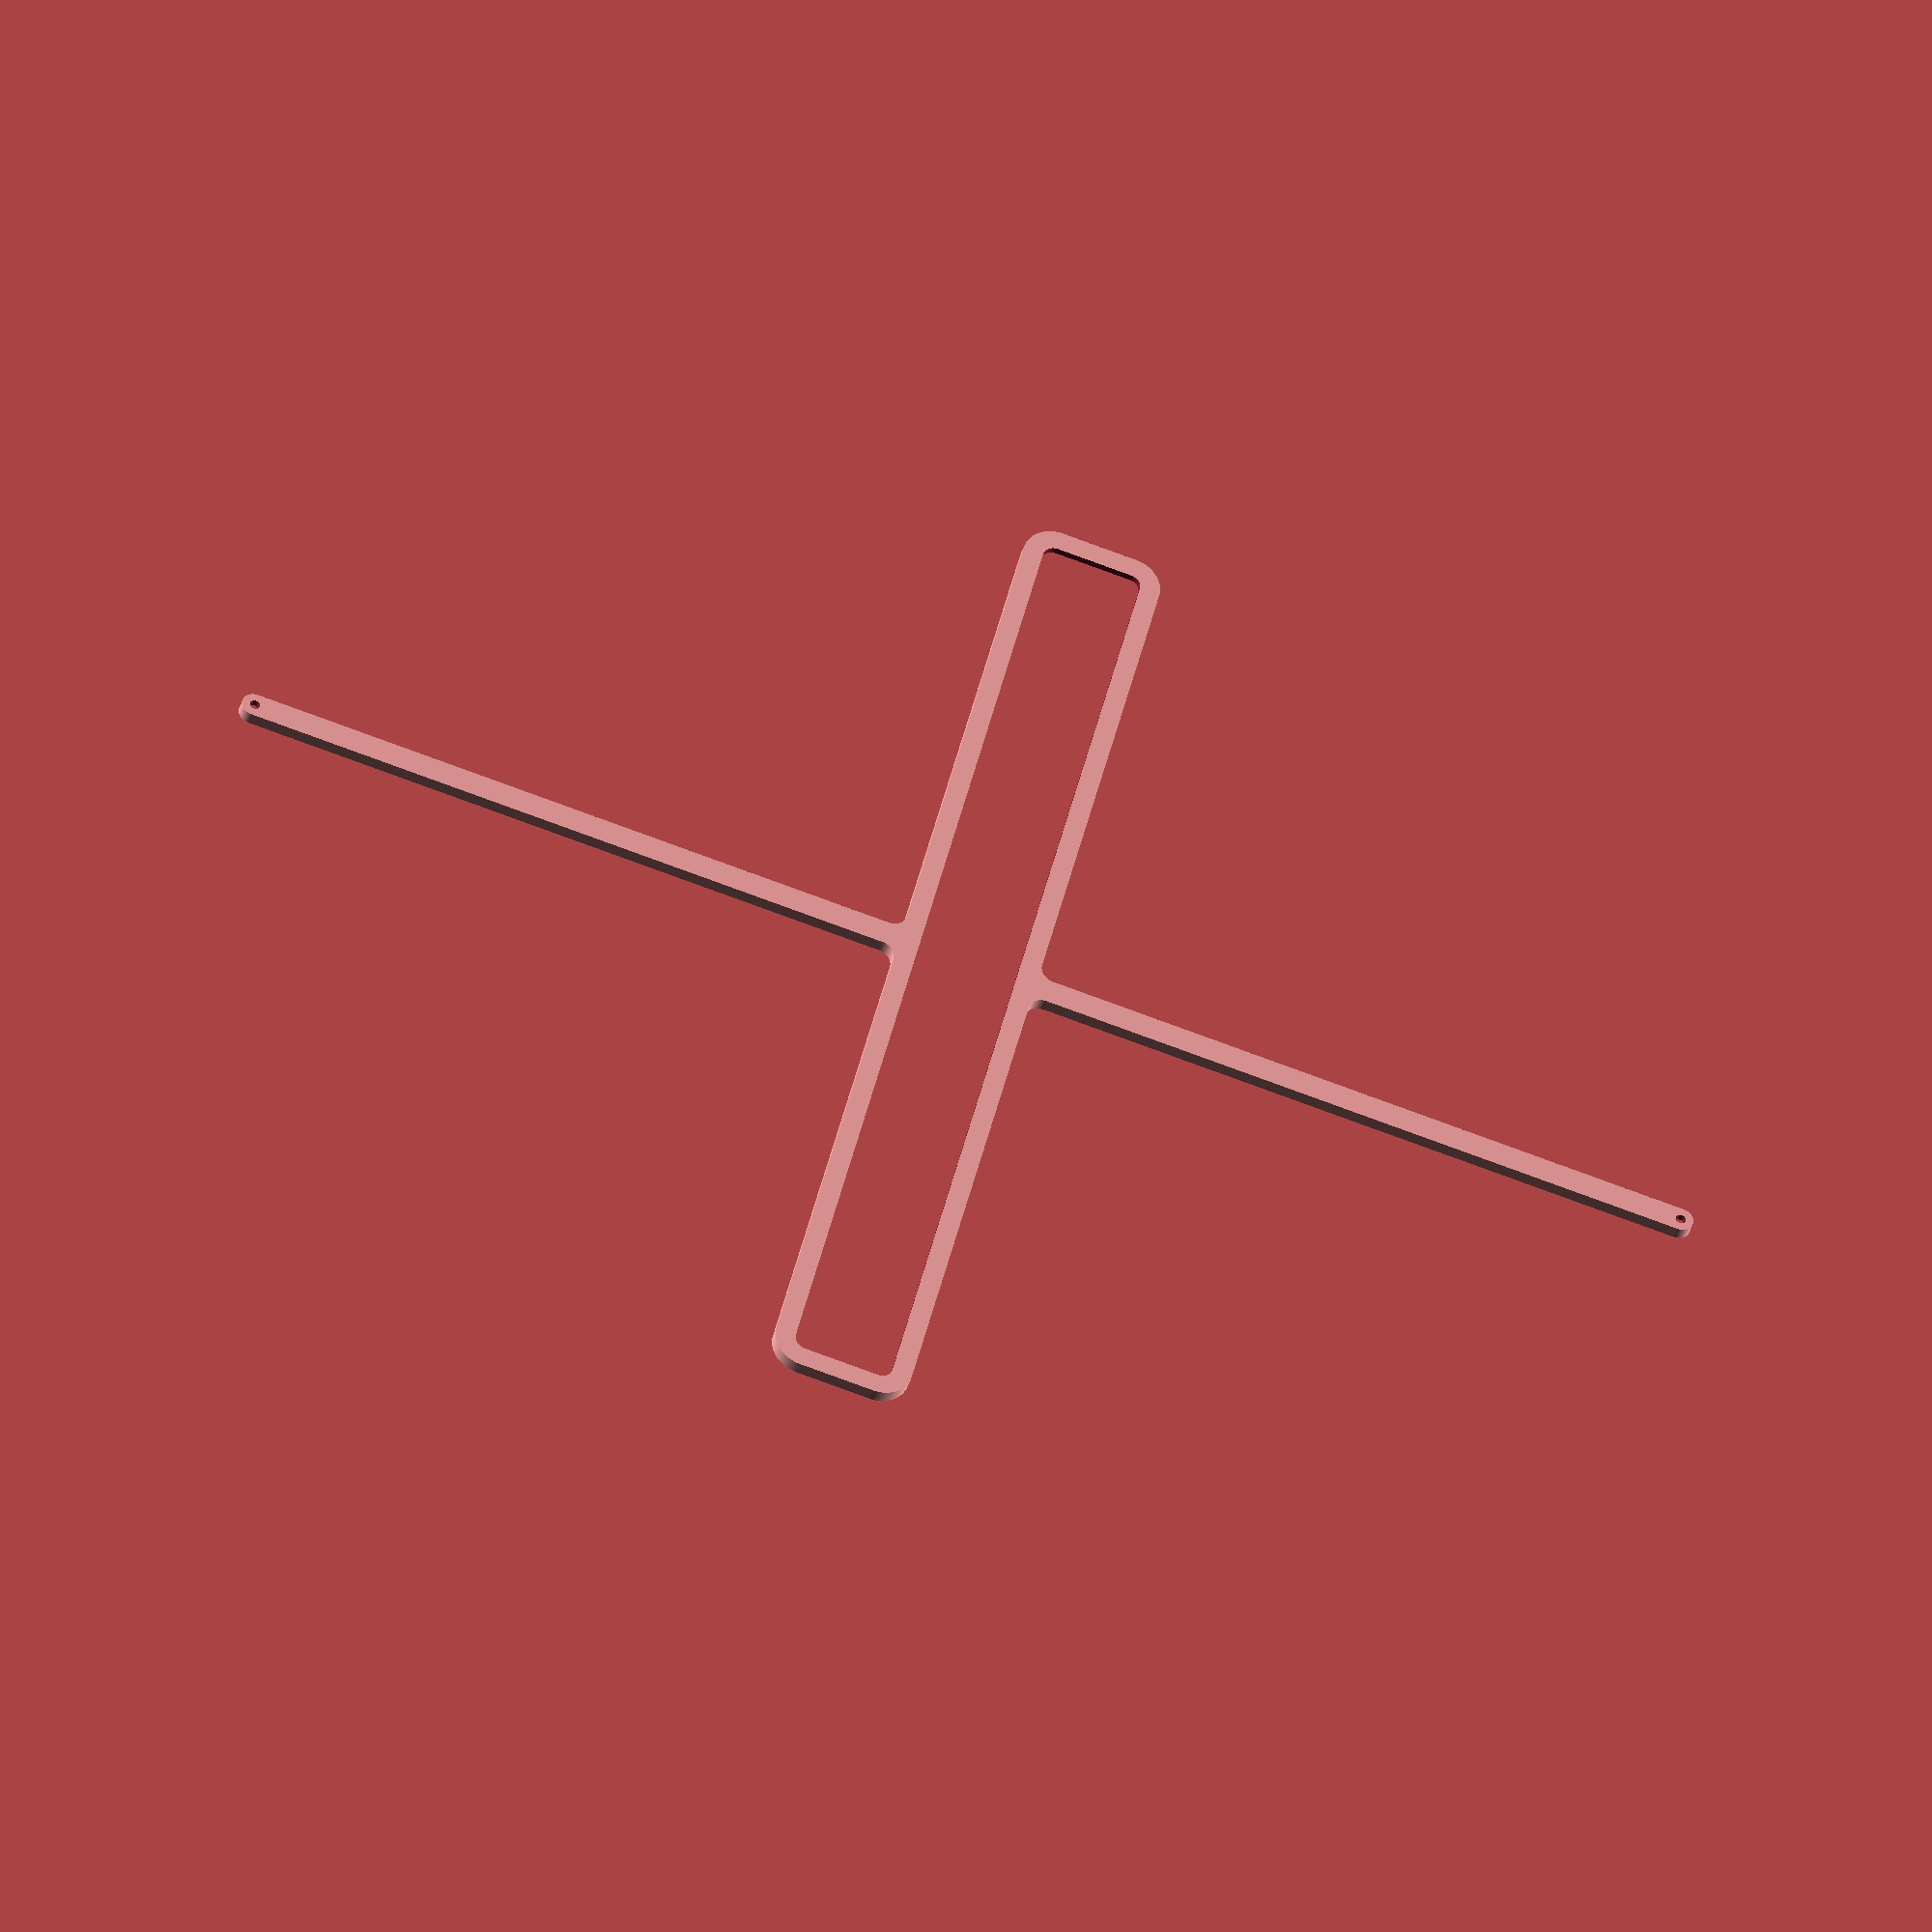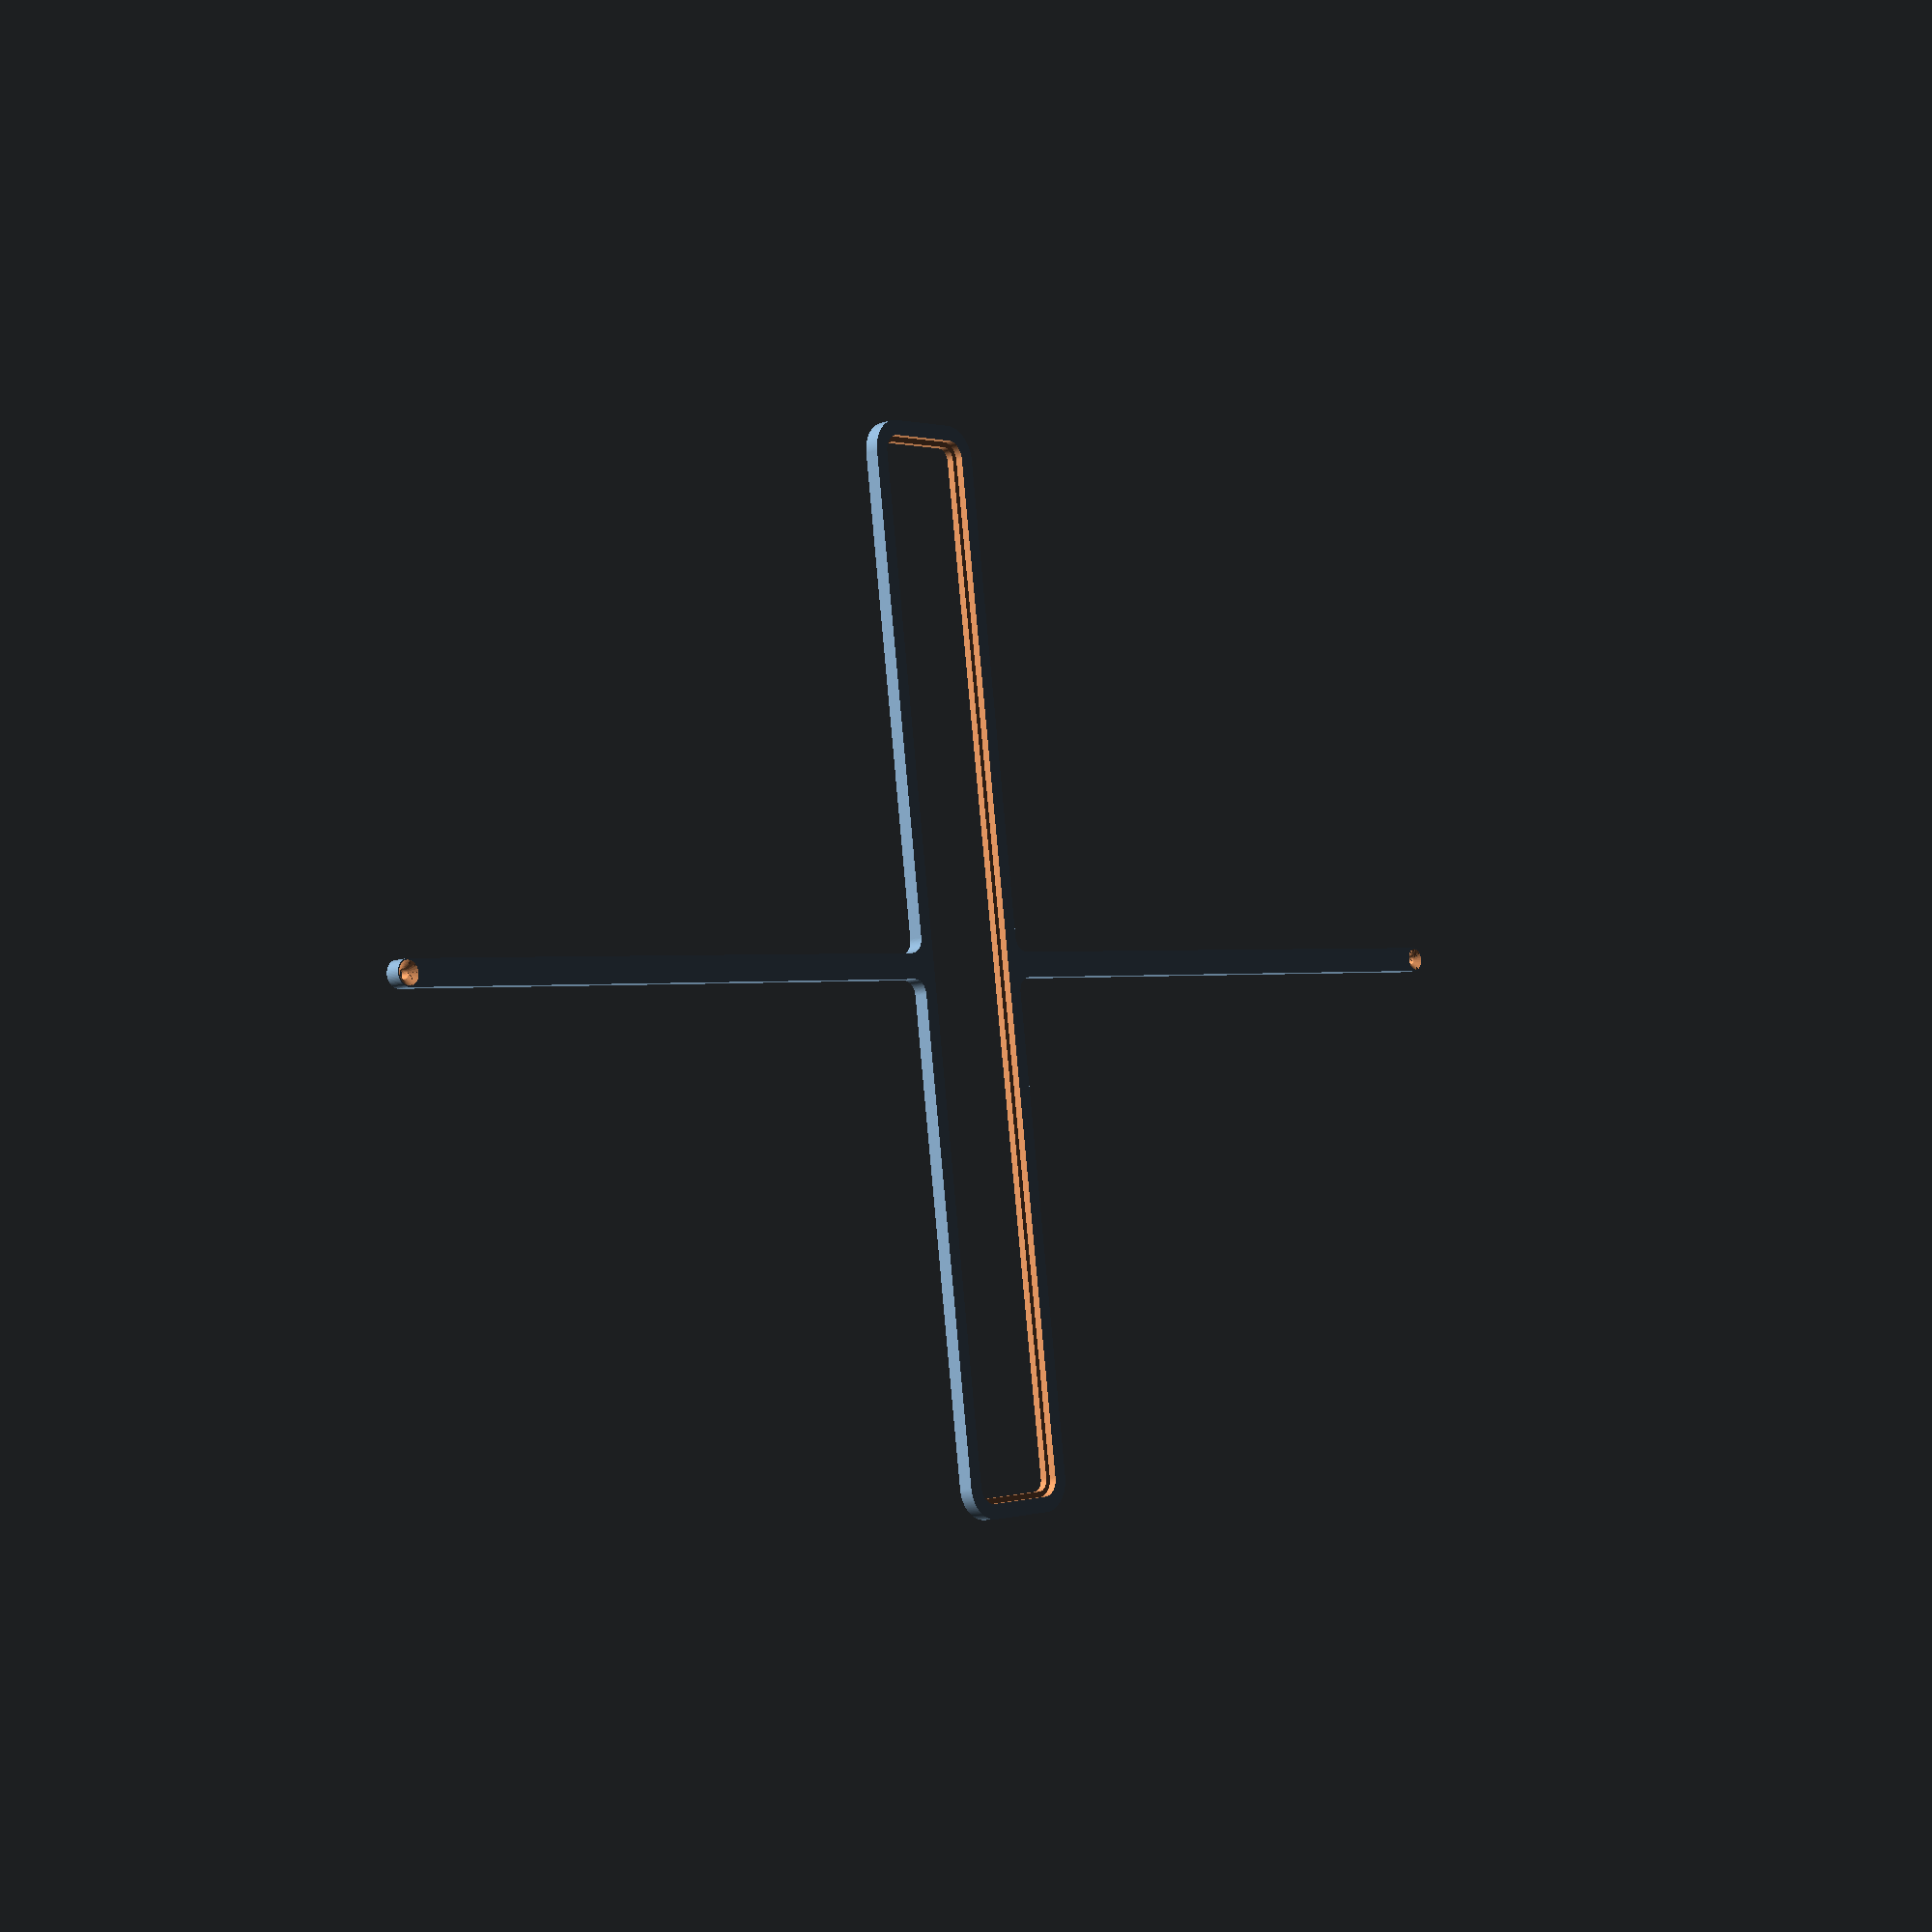
<openscad>
// Generated by SolidPython 1.1.3 on 2023-11-01 20:18:18


scale(v = 0.0000010000) {
	translate(v = [-138750000, -88999084, 0]) {
		difference() {
			linear_extrude(convexity = 10, height = 2850000) {
				polygon(points = [[141193074.0144259334, -59024117.0318285078], [141193017.3056575060, -59024355.8212259635], [141151296.7346810400, -59190913.6769506708], [141151234.1828070581, -59191151.0027263835], [141141554.2985260785, -59226129.6099666953], [141141411.8196740448, -59226599.2997959405], [141130027.2763293386, -59261060.8043617979], [141129947.4351752400, -59261292.8854917362], [141072102.2354334295, -59422959.3885573596], [141072016.7227699459, -59423189.4403887838], [141058954.9467234910, -59457050.8214977086], [141058767.1162921786, -59457504.2842724100], [141044059.5745058954, -59490683.9668930173], [141043957.3698800802, -59490907.1046872661], [140970544.6222690940, -59646125.3182902783], [140970436.9723498225, -59646345.8806525320], [140954119.0965804160, -59678763.9320221543], [140953887.7234795392, -59679196.8006478995], [140935998.8249202669, -59710775.1228391081], [140935875.2411091924, -59710987.1683587432], [140847601.9505183399, -59858262.2562547773], [140847473.2000708282, -59858471.2050117105], [140828056.3746437728, -59889133.7230829969], [140827783.6871227920, -59889541.8287983090], [140806885.7116613686, -59919214.6740574166], [140806741.9388446808, -59919413.5851881653], [140704458.2253187895, -60057327.2077696100], [140704309.6142802238, -60057522.5306304917], [140681980.8338375986, -60086134.2185943499], [140681669.4580264091, -60086513.6311180741], [140657963.6645909548, -60113995.2337236330], [140657801.0873794258, -60114179.0948425680], [140542491.9989938140, -60241403.0685329065], [140542324.9585697949, -60241582.8844318092], [140517299.2614736557, -60267868.1960919127], [140516952.1960915029, -60268215.2614740580], [140490666.8844325244, -60293240.9585691020], [140490487.0685336292, -60293407.9989931360], [140363263.0948421359, -60408717.0873798057], [140363079.2337231934, -60408879.6645913199], [140335597.6311179399, -60432585.4580265209], [140335218.2185942233, -60432896.8338377252], [140306606.5306304097, -60455225.6142803133], [140306411.2077695131, -60455374.2253188491], [140168497.5851881206, -60557657.9388447031], [140168298.6740573943, -60557801.7116614133], [140138625.8287985027, -60578699.6871226802], [140138217.7230831981, -60578972.3746436611], [140107555.2050117850, -60598389.2000707984], [140107346.2562548220, -60598517.9505183026], [139960071.1683593988, -60686791.2411088049], [139959859.1228397787, -60686914.8249198943], [139928280.8006474972, -60704803.7234797925], [139927847.9320217371, -60705035.0965806618], [139895429.8806531131, -60721352.9723495468], [139895209.3182908893, -60721460.6222688258], [139739991.1046870649, -60794873.3698802069], [139739767.9668928087, -60794975.5745060071], [139706588.2842725813, -60809683.1162921339], [139706134.8214978874, -60809870.9467234462], [139672273.4403880537, -60822932.7227702439], [139672043.3885565996, -60823018.2354337275], [139510376.8854924142, -60880863.4351749942], [139510144.8043625057, -60880943.2763290927], [139475683.2997957766, -60892327.8196740896], [139475213.6099665165, -60892470.2985261083], [139440235.0027264357, -60902150.1828070357], [139439997.6769507229, -60902212.7346810326], [139273439.8212256432, -60943933.3056575954], [139273201.0318281949, -60943990.0144260302], [139237789.5884432793, -60951941.9199538678], [139237308.1949293017, -60952037.6750773713], [139201549.2246674895, -60958242.4450153708], [139201306.9105244279, -60958281.4336911291], [139031461.7453394532, -60983475.5839974582], [139031218.5473468900, -60983508.6142437980], [138995198.1967009008, -60987951.3007575050], [138994709.7355849147, -60987999.4099783078], [138958514.7807329595, -60990669.3102469444], [138958269.8118402362, -60990684.3602422103], [138786773.0389834344, -60999109.4564382955], [138786527.7745254040, -60999118.4900632054], [138750245.4122852385, -61000009.1720630601], [138749754.5877147615, -61000009.1720630601], [138713472.2254745960, -60999118.4900632054], [138713226.9610165656, -60999109.4564382955], [138541730.1881597638, -60990684.3602422103], [138541485.2192670405, -60990669.3102469444], [138505290.2644150853, -60987999.4099783078], [138504801.8032990992, -60987951.3007575050], [138468781.4526531100, -60983508.6142437980], [138468538.2546605468, -60983475.5839974582], [138298693.0894755721, -60958281.4336911291], [138298450.7753325105, -60958242.4450153708], [138262691.8050706983, -60952037.6750773713], [138262210.4115567207, -60951941.9199538678], [138226798.9681718051, -60943990.0144260302], [138226560.1787743568, -60943933.3056575954], [138060002.3230492771, -60902212.7346810326], [138059764.9972735643, -60902150.1828070357], [138024786.3900334835, -60892470.2985261083], [138024316.7002042234, -60892327.8196740896], [137989855.1956374943, -60880943.2763290927], [137989623.1145075858, -60880863.4351749942], [137827956.6114434004, -60823018.2354337275], [137827726.5596119463, -60822932.7227702439], [137793865.1785021126, -60809870.9467234462], [137793411.7157274187, -60809683.1162921339], [137760232.0331071913, -60794975.5745060071], [137760008.8953129351, -60794873.3698802069], [137604790.6817091107, -60721460.6222688258], [137604570.1193468869, -60721352.9723495468], [137572152.0679782629, -60705035.0965806618], [137571719.1993525028, -60704803.7234797925], [137540140.8771602213, -60686914.8249198943], [137539928.8316406012, -60686791.2411088049], [137392653.7437451780, -60598517.9505183026], [137392444.7949882150, -60598389.2000707984], [137361782.2769168019, -60578972.3746436611], [137361374.1712014973, -60578699.6871226802], [137331701.3259426057, -60557801.7116614133], [137331502.4148118794, -60557657.9388447031], [137193588.7922304869, -60455374.2253188491], [137193393.4693695903, -60455225.6142803133], [137164781.7814057767, -60432896.8338377252], [137164402.3688820601, -60432585.4580265209], [137136920.7662768066, -60408879.6645913199], [137136736.9051578641, -60408717.0873798057], [137009512.9314663410, -60293407.9989931285], [137009333.1155674458, -60293240.9585690871], [136983047.8039083481, -60268215.2614739090], [136982700.7385261953, -60267868.1960917711], [136957675.0414305031, -60241582.8844321221], [136957508.0010064840, -60241403.0685332194], [136842198.9126205742, -60114179.0948425680], [136842036.3354090452, -60113995.2337236330], [136818330.5419735909, -60086513.6311180741], [136818019.1661624014, -60086134.2185943499], [136795690.3857197762, -60057522.5306304917], [136795541.7746812105, -60057327.2077696100], [136693258.0611553192, -59919413.5851881653], [136693114.2883386314, -59919214.6740574166], [136672216.3128772080, -59889541.8287983090], [136671943.6253562272, -59889133.7230829969], [136652526.7999291718, -59858471.2050117105], [136652398.0494816601, -59858262.2562547773], [136564124.7588911355, -59710987.1683592945], [136564001.1750800610, -59710775.1228396595], [136546112.2765203416, -59679196.8006476834], [136545880.9034194648, -59678763.9320219308], [136529563.0276501179, -59646345.8806523755], [136529455.3777308464, -59646125.3182901293], [136456042.6301199198, -59490907.1046872661], [136455940.4254941046, -59490683.9668930173], [136441232.8837078214, -59457504.2842724100], [136441045.0532765090, -59457050.8214977086], [136427983.2772300541, -59423189.4403887838], [136427897.7645665705, -59422959.3885573596], [136370052.5648249686, -59261292.8854922578], [136369972.7236708701, -59261060.8043623194], [136358588.1803258359, -59226599.2997954786], [136358445.7014738023, -59226129.6099662483], [136348765.8171930313, -59191151.0027268156], [136348703.2653190494, -59190913.6769510880], [136306982.6943424344, -59024355.8212257475], [136306925.9855740070, -59024117.0318282843], [136298974.0800461471, -58988705.5884432718], [136298878.3249226213, -58988224.1949293166], [136292673.5549845397, -58952465.2246671915], [136292634.5663087964, -58952222.9105241299], [136267440.4160025418, -58782377.7453394756], [136267407.3857561946, -58782134.5473469198], [136262964.6992424726, -58746114.1967009082], [136262916.5900216699, -58745625.7355849072], [136260246.6897530258, -58709430.7807327956], [136260231.6397577822, -58709185.8118400797], [136251806.5435616970, -58537689.0389833674], [136251797.5099367797, -58537443.7745253220], [136250003.0118130445, -58464344.0251470953], [136250000.0000000000, -58464098.6128618643], [136250000.0000000000, 72008877.4229769856], [136246395.4049684405, 72155712.3458818048], [136235599.3345620632, 72302071.1016279757], [136217634.7847398221, 72447723.8237771541], [136192545.0336756110, 72592319.6221642494], [136160390.5247769952, 72735510.1528477520], [136121248.7210726142, 72876950.4572961330], [136075213.9185953438, 73016299.7934295982], [136022397.0192169845, 73153222.4564904720], [135962925.2634736598, 73287388.5877923071], [135896941.9240335226, 73418474.9693743438], [135824605.9605411291, 73546165.8026607931], [135746091.6366681159, 73670153.4692505002], [135661588.1002962887, 73790139.2719967812], [135571298.9278474450, 73905834.1545898318], [135475441.6338453591, 74016959.3979251534], [135374247.1469070613, 74123247.2915586382], [135267959.2534145415, 74224441.7786453068], [135156834.0102127492, 74320299.0728024840], [135041139.1277455091, 74410588.2454127371], [134921153.3251177669, 74495091.7819514275], [134797165.6586370468, 74573606.1059976816], [134669474.8254510760, 74645942.0696683824], [134538388.4439619482, 74711925.4092908800], [134404222.3127427697, 74771397.1652213931], [134267299.6497550011, 74824214.0647909343], [134127950.3136864007, 74870248.8674623221], [133986510.0092919618, 74909390.6713641137], [133843319.4786542356, 74941545.1804621965], [133698723.6803014576, 74966634.9317281693], [133553070.9581775218, 74984599.4817535430], [133406712.2024463713, 74995395.5523639917], [133259877.2795459479, 74999000.1476003528], [38420212.4650454298, 74999000.2798599154], [38420077.7214203998, 74999001.1876935363], [38379929.6012277305, 74999542.2071903944], [38379794.8820676506, 74999544.9305260479], [38258586.1623884812, 75002812.2410292774], [38258451.4921538755, 75002816.7793724984], [38218332.5288840681, 75004439.4448444545], [38218197.9320265502, 75004445.7973712236], [38080211.5412080139, 75011890.3477074355], [38080085.0946536213, 75011897.9731789678], [38042421.4469372109, 75014408.8312360942], [38042295.1071228758, 75014418.0578415394], [37928660.1082248166, 75023440.7607066333], [37928533.8954241350, 75023451.5869654119], [37890945.9417524561, 75026915.7616537660], [37890819.8762186468, 75026928.1858285815], [37752183.6246302947, 75041478.4429526478], [37752057.7265929431, 75041492.4630498290], [37714569.5927711204, 75045907.7308910191], [37714443.8824329302, 75045923.3446607739], [37601411.7256431282, 75060689.9851964563], [37601286.2231766805, 75060707.1901332438], [37563921.9709423259, 75066070.7171901017], [37563796.6964868531, 75066089.5105330944], [37426075.3419633061, 75087642.9034203142], [37425950.3156214580, 75087663.2821537554], [37388733.9271959439, 75093971.6258498728], [37388609.1690305248, 75093993.5867035985], [37276470.0062741339, 75114466.2591553032], [37276345.5363049507, 75114489.7986053079], [37239300.8990068510, 75121738.9099337906], [37239176.7372074500, 75121764.0242027044], [37102723.8084910959, 75150265.2256024629], [37102599.9747855663, 75150291.9106602371], [37065750.8656927645, 75158477.1367833763], [37065627.3799525425, 75158505.3883478940], [36954669.0708505958, 75184631.5396593064], [36954545.9528913125, 75184661.3531970680], [36917916.0235826299, 75193777.4404323399], [36917793.2931608483, 75193808.8111592084], [36782959.0629624203, 75229184.6588962972], [36782836.7397725508, 75229217.5817782581], [36746449.5011469871, 75239258.6789703518], [36746327.6048180982, 75239293.1487242877], [36636834.9777585641, 75271005.7134397328], [36636713.5278512016, 75271041.7245343477], [36600592.3350367099, 75282001.3868108243], [36600471.3510397896, 75282038.9334674478], [36467601.9368921891, 75324198.6182486862], [36467481.4382198676, 75324237.6944422573], [36431649.4755826965, 75336108.8873503208], [36431529.4815712571, 75336149.4868103266], [36323783.6025569886, 75373367.0592312515], [36323664.1324617192, 75373409.1754427403], [36288144.3987241015, 75386184.2794648260], [36288025.4717162251, 75386227.9056694657], [36157461.9475022629, 75435063.2041880041], [36157343.5826658532, 75435108.3333851695], [36122158.8761498630, 75448779.1488276273], [36122041.0924787745, 75448825.7737754583], [36016318.5436364114, 75491452.8169271350], [36016201.3600312620, 75491500.9301438034], [35981374.2640171871, 75506058.6824029088], [35981257.6992822811, 75506108.2761677206], [35853335.2196960300, 75561493.8289126009], [35853219.2925363630, 75561544.8952673376], [35818772.1607773304, 75576980.2404575497], [35818656.8897955939, 75577032.7712076455], [35715229.0593937188, 75624959.8620807827], [35715114.4630873203, 75625013.8487966806], [35681069.4054528400, 75641316.8797515631], [35680955.5022109002, 75641372.3137700856], [35556002.4424216896, 75703165.9468222260], [35555889.2505221218, 75703222.8192479461], [35522268.1188143790, 75720383.0718757212], [35522155.6564209610, 75720441.3735823929], [35421288.0422141850, 75773545.4840233177], [35421176.3273736089, 75773605.2056553215], [35388000.7012958378, 75791611.6656580716], [35387889.7519348562, 75791672.7976319641], [35266226.8646546379, 75859715.8876218349], [35266116.6985771582, 75859778.4201278239], [35233407.8718837202, 75878619.5300707072], [35233298.5067679510, 75878683.4530743062], [35135250.0344769657, 75936828.2655922920], [35135141.4878726155, 75936893.5688358396], [35102920.4547049999, 75956557.2355633825], [35102812.7440303937, 75956623.9085677415], [34984752.3361471295, 76030741.7898585647], [34984645.4786864668, 76030809.8219247907], [34952932.9200958535, 76051283.4243240803], [34952826.9329964370, 76051352.8045351803], [34857849.2916432172, 76114389.0622304678], [34857744.1919126585, 76114459.7794530541], [34826560.4625857919, 76135730.1765546501], [34826456.2670893222, 76135802.2194408327], [34712301.3979759812, 76215804.6324948817], [34712198.1234337166, 76215877.9894840121], [34681563.2386299819, 76237931.5288953185], [34681460.9016142711, 76238006.1882158965], [34589797.8974413946, 76305772.0779194087], [34589696.5143741295, 76305848.0275909454], [34559630.1370749474, 76328670.5542616099], [34559529.7242249548, 76328747.7820965499], [34449573.4277936146, 76414429.3618667573], [34449474.0012740120, 76414507.8554724604], [34419995.4295656830, 76438084.7207773924], [34419897.0053313300, 76438164.4675580561], [34331783.9359566346, 76510486.0352022648], [34331686.5298015475, 76510567.0223610401], [34302814.6844879538, 76534883.0935031921], [34302718.3120427877, 76534965.3080441505], [34197242.8445303962, 76626106.1111432612], [34197147.5212599039, 76626189.5398735553], [34168900.9337181970, 76651229.2095967829], [34168806.6749188080, 76651313.8391286880], [34084469.7253268734, 76728005.4362872988], [34084376.5461241677, 76728091.2530404180], [34056773.3464098796, 76753838.4496474862], [34056681.2617562115, 76753925.4398509264], [33955957.3771738335, 76850291.5091456473], [33955866.4018459320, 76850379.6588401794], [33928924.3070561215, 76876817.8565085232], [33928834.4556526691, 76876907.1515488923], [33848490.1175840870, 76957771.9119914025], [33848401.4045234397, 76957862.3380485028], [33822137.7074267790, 76984974.5674355030], [33822050.1469446048, 76985066.1099988073], [33726336.4020593017, 77086410.0751714855], [33726250.0082063451, 77086502.7195512652], [33700681.5661397651, 77114271.5786900520], [33700596.3527795151, 77114365.3100197762], [33624450.8689977303, 77199195.6550659090], [33624366.8498042971, 77199290.4583045989], [33599510.0738575757, 77227698.1237690300], [33599427.2623134032, 77227793.9837037623], [33508969.3529364392, 77333855.6962483823], [33508887.7623302005, 77333952.5974966139], [33484758.6068112329, 77362980.8358422965], [33484678.2502356693, 77363078.7628543824], [33412927.0851041414, 77451656.9342265874], [33412847.9754539803, 77451755.8712883294], [33389461.9276458658, 77481386.0507589430], [33389384.0776157342, 77481485.9819940180], [33304414.2079031207, 77591993.1830155253], [33304337.6299855225, 77592094.0923880786], [33281709.7002087496, 77622307.1948710829], [33281634.4066920429, 77622409.0661883354], [33214461.7444245331, 77714507.6849887222], [33214387.7473909855, 77714610.5019034743], [33192532.4593699016, 77745387.1351356059], [33192459.7706937231, 77745490.8811489791], [33113196.0570816994, 77860159.9002481401], [33113124.6884271540, 77860264.5587121099], [33092056.0699653588, 77891584.9687296301], [33091986.0327848904, 77891690.5228498131], [33029564.3046406172, 77987073.1732467413], [33029495.6101730056, 77987179.6060849726], [33009227.1841506809, 78019023.6899013519], [33009159.8434192427, 78019130.9843784869], [32935805.7547237836, 78137667.4678280652], [32935739.7785346098, 78137775.6067266911], [32916284.5542286448, 78170122.9252361506], [32916219.9531688504, 78170231.8912033439], [32858709.3948297389, 78268653.7272996753], [32858646.1792657748, 78268763.5028498173], [32840016.6439999752, 78301593.2939458489], [32839954.8240759745, 78301703.8614633679], [32772698.6591916084, 78423803.5278089046], [32772638.2448277324, 78423914.8695511818], [32754846.3559591770, 78457206.0614502281], [32754787.3568500504, 78457318.1595503688], [32702335.5970937125, 78558526.5339057446], [32702278.0227068476, 78558639.3703755140], [32685335.1999485195, 78592370.5951463729], [32685279.0595228076, 78592484.1518790424], [32624293.4640596882, 78717833.5730289966], [32624238.7666039169, 78717947.8318022639], [32608155.8846964687, 78752097.4390785247], [32608102.6389878765, 78752212.3815574050], [32560844.3207294755, 78855947.4937262833], [32560792.5353123322, 78856063.1014660895], [32545579.9170440994, 78890609.1723422706], [32545529.6002283469, 78890725.4267915934], [32490971.1233352721, 79019002.8325799108], [32490922.2831951939, 79019119.7150835395], [32476589.6927760243, 79054040.0761849582], [32476542.3371489346, 79054157.5679868609], [32434598.7718140744, 79160153.1314231306], [32434552.9082990773, 79160271.2136695832], [32421109.5450937375, 79195543.4513829052], [32421065.1810504906, 79195662.1051253676], [32373073.8735550866, 79326538.2092913538], [32373031.0161026381, 79326657.4154896140], [32360485.5087259375, 79362258.8903496861], [32360444.1647415683, 79362378.6298748702], [32323923.0208607800, 79470362.5554876029], [32323883.1969789080, 79470482.8091252446], [32312243.5977570675, 79506390.6703472584], [32312205.3003681898, 79506511.4188004136], [32270904.3552688323, 79639650.2642607987], [32270867.5905184783, 79639771.4881531149], [32260141.3703214340, 79675962.6882974356], [32260106.1441091970, 79676084.3681762367], [32229101.1709348224, 79785779.4627777189], [32229067.4889134169, 79785901.5791171938], [32219261.5323593393, 79822352.8888831735], [32219229.3999336772, 79822475.4220874757], [32184724.8361639120, 79957535.2433359772], [32184694.2584902383, 79957658.1737423390], [32175814.8595265299, 79994346.1968783885], [32175785.8415116109, 79994469.5047603101], [32150376.6283652559, 80105594.1826154888], [32150349.1746655814, 80105717.8481859118], [32142402.0325292200, 80142619.0365060270], [32142376.1475502439, 80142743.0399204791], [32114756.5378302820, 80279377.1403334886], [32114732.2257257439, 80279501.4616933167], [32107722.4412851632, 80316592.1301917583], [32107699.7059563883, 80316716.7495472282], [32087951.4779237285, 80428985.7552019656], [32087930.3230190352, 80429110.6525555849], [32081862.3955001906, 80466366.9946089536], [32081842.8244142756, 80466492.1499186009], [32061179.0678863004, 80604349.7917193025], [32061161.0837597176, 80604475.1849014312], [32056038.9078582712, 80641873.2875488102], [32056022.5135769062, 80641998.8984817415], [32041985.9640760459, 80755124.0390089005], [32041971.1622706689, 80755249.8475360125], [32037798.0256522745, 80792765.7068267465], [32037784.8186981194, 80792891.6927596778], [32024129.9589287564, 80931618.9973587990], [32024118.3489451222, 80931745.1404807419], [32020896.9301349148, 80969354.6768840104], [32020886.9189848416, 80969480.9569529295], [32012598.0796371140, 81083171.8417385072], [32012589.6689270809, 81083298.2384904176], [32010322.0355909206, 81120977.3123465925], [32010315.2266705856, 81121103.8054987341], [32003704.3154890090, 81260344.6618948877], [32003699.1094509847, 81260471.2311490625], [32002386.7170679644, 81298195.6581670493], [32002383.1147476658, 81298322.2832128406], [31999810.3485878780, 81414680.2126559764], [31999808.5139244460, 81414790.9163869470], [31999444.4386957213, 81447781.6259058714], [31999443.8298258521, 81447892.3431643248], [31999999.4102588668, 96582934.3011183590], [31999999.9877403155, 96583041.4023118466], [32000342.9753268808, 96614954.7997553945], [32000344.6998420022, 96615061.8886211962], [32004856.5441755429, 96825299.8547971845], [32004860.7445657589, 96825445.8605342656], [32006430.0661120936, 96868941.7722039968], [32006436.3986468576, 96869087.7010138184], [32012062.7087557092, 96980029.0828569531], [32012069.9259892516, 96980155.5533692241], [32014459.1841357313, 97017827.1104526371], [32014468.0028394237, 97017953.4793942273], [32024662.6925606616, 97151824.6747660637], [32024673.1113193743, 97151950.9218587130], [32028015.9254872277, 97189549.8628148884], [32028027.9426290728, 97189675.9677998722], [32039560.3868108876, 97303083.7491569668], [32039574.0004074909, 97303209.6917983592], [32043868.2250133902, 97340711.8837689906], [32043883.4328801967, 97340837.6438569427], [32060845.5025673173, 97474020.6639485955], [32060862.3022639379, 97474146.2213025242], [32066105.1810624152, 97511527.5935283899], [32066123.5698930211, 97511652.9280002862], [32083385.2221309990, 97624331.0425707251], [32083405.1971447580, 97624456.1340482831], [32089593.3649971373, 97661692.6933175176], [32089614.9229886867, 97661817.5217274874], [32113300.8312520422, 97793970.4876363128], [32113323.9687619880, 97794095.0329476148], [32120453.4537964165, 97831162.8789968193], [32120478.1671119183, 97831287.1212238222], [32143424.7169923261, 97942946.3259035647], [32143451.0021476671, 97943070.2451092750], [32151517.2283083126, 97979945.5859630257], [32151545.0810855441, 97980069.1622622758], [32181894.0265385173, 98110852.8392210603], [32181923.4424681365, 98110976.0527836978], [32190921.2324525490, 98147635.2200265080], [32190952.2068142220, 98147758.0510806143], [32219524.7508728579, 98258111.7182935774], [32219557.2786961608, 98258234.1471285969], [32229480.8572781794, 98294653.6110958010], [32229514.9333434142, 98294775.6180657446], [32266449.0106779002, 98423854.2862497270], [32266484.6295169257, 98423975.8517762572], [32277327.6272538975, 98460132.2366577536], [32277364.7831509970, 98460253.3412334025], [32311489.9760765135, 98569018.1946965307], [32311528.6630693227, 98569138.8188878149], [32323284.1203892119, 98605008.9177281111], [32323324.3322696835, 98605129.0421785861], [32366748.7322391346, 98732171.3584988713], [32366790.4625545107, 98732290.9639323354], [32379450.8342238888, 98767851.7535294294], [32379494.0762777589, 98767970.8207529336], [32419084.3191898242, 98874867.6626489460], [32419129.0660431907, 98874986.1725558937], [32432686.2260101475, 98910214.8282385021], [32432732.4704825282, 98910332.7618117929], [32482535.7232750393, 99035012.6104644984], [32482583.4579456523, 99035129.9487794489], [32497028.7045550942, 99070003.8590557873], [32497077.9217640050, 99070120.5832832754], [32542031.5870766602, 99174875.0109515637], [32542082.2789260447, 99174991.1023609787], [32557406.3405051492, 99209487.8834327459], [32557458.4988605492, 99209603.3233950436], [32613512.7602403313, 99331600.6529964656], [32613566.3767319582, 99331715.4229871482], [32629759.4175407998, 99365812.9331156611], [32629814.4835648835, 99365927.0147177130], [32680016.1758640036, 99468270.1250448227], [32680072.6825841591, 99468383.4999517053], [32697124.3091291003, 99502059.8536703140], [32697182.2474777661, 99502172.5036889017], [32759343.6269598305, 99621174.1488437355], [32759402.9876397103, 99621286.0558972210], [32777302.2553443350, 99654519.6380581856], [32777363.0288298950, 99654630.7841889560], [32832683.8810913153, 99754299.8638785183], [32832746.0576303042, 99754410.2312511206], [32851481.4778598100, 99787179.7108986527], [32851545.0474748313, 99787289.2818025500], [32919653.9776898846, 99902989.7669949979], [32919718.9301800020, 99903098.5238474756], [32939278.4776169658, 99935382.8679121584], [32939344.8025593348, 99935490.7932611406], [32999642.8069485389, 100032229.9932147712], [32999710.4937000759, 100032337.0697416216], [33020081.6140597723, 100064115.5565349907], [33020150.6517588608, 100064221.7670572549], [33094032.2980599850, 100176324.0908013284], [33094102.6756282300, 100176429.4182755202], [33115272.2937188819, 100207681.6507943571], [33115343.9998628870, 100207786.0783187300], [33180464.3722684532, 100301347.0703991652], [33180537.3954816163, 100301450.5812163502], [33202491.9235969223, 100332156.5002345294], [33202566.2521612905, 100332259.0777342767], [33282030.9614215754, 100440475.4749719054], [33282106.5834097452, 100440577.1026937068], [33304831.9300494604, 100470716.9996361434], [33304908.8333264552, 100470817.6612719446], [33374684.4106851071, 100560960.2757525146], [33374762.5829103515, 100561059.9551492482], [33398244.1618229933, 100590614.4847393334], [33398323.5904522911, 100590713.1659015864], [33483167.3779029883, 100694765.8466934711], [33483248.0501905158, 100694863.5137859732], [33507470.7897392549, 100723813.7064672858], [33507552.6927396320, 100723910.3438175321], [33581804.3621460646, 100810403.1859010458], [33581887.4827164188, 100810498.7780017704], [33606835.8355500773, 100838826.0521101207], [33606920.1603521407, 100838920.5836217403], [33696925.2332074568, 100938542.4462283254], [33697010.7487097457, 100938635.9019815177], [33722668.7017435953, 100966322.0756736249], [33722755.3942235261, 100966414.4406716228], [33801292.5527062342, 101049035.4844716787], [33801380.4082523808, 101049126.7438928187], [33827731.4929436818, 101076154.0468136221], [33827820.4974579662, 101076244.1860135943], [33922755.8139870316, 101171179.5025426447], [33922845.9531869963, 101171268.5070569217], [33949873.2561071739, 101197619.5917476267], [33949964.5155283138, 101197707.4472937733], [34032585.5593282059, 101276244.6057763249], [34032677.9243262187, 101276331.2982562631], [34060364.0980185717, 101301989.2512903363], [34060457.5537717566, 101302074.7667926252], [34160079.4163781628, 101392079.8396477848], [34160173.9478897899, 101392164.1644498557], [34188501.2219979391, 101417112.5172833353], [34188596.8140986487, 101417195.6378536820], [34275089.6561819240, 101491447.3072599173], [34275186.2935321778, 101491529.2102602869], [34304136.4862141386, 101515751.9498095661], [34304234.1533066407, 101515832.6220971048], [34408286.8340984136, 101600676.4095477164], [34408385.5152606666, 101600755.8381770104], [34437940.0448508635, 101624237.4170897454], [34438039.7242475972, 101624315.5893149823], [34528182.3387282640, 101694091.1666737199], [34528283.0003640652, 101694168.0699507296], [34558422.8973059580, 101716893.4165900350], [34558524.5250277668, 101716969.0385781974], [34666740.9222660065, 101796433.7478389144], [34666843.4997657463, 101796508.0764032900], [34697549.4187839627, 101818462.6045186222], [34697652.9296011478, 101818535.6277317852], [34791213.9216807410, 101883656.0001367480], [34791318.3492051065, 101883727.7062807381], [34822570.5817252100, 101904897.3243722618], [34822675.9091994166, 101904967.7019405216], [34934778.2329426929, 101978849.3482411206], [34934884.4434649497, 101978918.3859402090], [34966662.9302581176, 101999289.5062997788], [34966770.0067849606, 101999357.1930513084], [35063509.2067388073, 102059655.1974406540], [35063617.1320877969, 102059721.5223830193], [35095901.4761514366, 102079281.0698193610], [35096010.2330039218, 102079346.0223094821], [35211710.7181973085, 102147454.9525250793], [35211820.2891011983, 102147518.5221401006], [35244589.7687491030, 102166253.9423698187], [35244700.1361216977, 102166316.1189088076], [35344369.2158115134, 102221636.9711703807], [35344480.3619422987, 102221697.7446559370], [35377713.9441029057, 102239597.0123603642], [35377825.8511563838, 102239656.3730402440], [35496827.4963113293, 102301817.7525223494], [35496940.1463299170, 102301875.6908710152], [35530616.5000487044, 102318927.3174160570], [35530729.8749555871, 102318983.8241362125], [35633072.9852822050, 102369185.5164350867], [35633187.0668842643, 102369240.5824591815], [35667284.5770120472, 102385433.6232676506], [35667399.3470027149, 102385487.2397592664], [35789396.6766054034, 102441541.5011396408], [35789512.1165677086, 102441593.6594950408], [35824008.8976388201, 102456917.7210738510], [35824124.9890482351, 102456968.4129232466], [35928879.4167167991, 102501922.0782360286], [35928996.1409442797, 102501971.2954449356], [35963870.0512203053, 102516416.5420542508], [35963987.3895352632, 102516464.2767248601], [36088667.2381885424, 102566267.5295176059], [36088785.1717618257, 102566313.7739899904], [36124013.8274438903, 102579870.9339567423], [36124132.3373508528, 102579915.6808101088], [36231029.1792474166, 102619505.9237223715], [36231148.2464709133, 102619549.1657762378], [36266709.0360679477, 102632209.5374455899], [36266828.6415014043, 102632251.2677609622], [36393870.9578214884, 102675675.6677303463], [36393991.0822719783, 102675715.8796108216], [36429861.1811124906, 102687471.3369307667], [36429981.8053037599, 102687510.0239235759], [36538746.6587663367, 102721635.2168489248], [36538867.7633419931, 102721672.3727460206], [36575024.1482238397, 102732515.3704831004], [36575145.7137503773, 102732550.9893221259], [36704224.3819342926, 102769485.0666565746], [36704346.3889042214, 102769519.1427218169], [36740765.8528720438, 102779442.7213040143], [36740888.2817070708, 102779475.2491273135], [36851241.9489188939, 102808047.7931856513], [36851364.7799730003, 102808078.7675473243], [36888023.9472158328, 102817076.5575317442], [36888147.1607784778, 102817105.9734613597], [37018930.8377372473, 102847454.9189143479], [37019054.4140364900, 102847482.7716915756], [37055929.7548910603, 102855548.9978523999], [37056053.6740967631, 102855575.2830077410], [37167712.8787757531, 102878521.8328880072], [37167837.1210027635, 102878546.5462035090], [37204904.9670521095, 102885676.0312379599], [37205029.5123634115, 102885699.1687479168], [37337182.4782728851, 102909385.0770113915], [37337307.3066828474, 102909406.6350029409], [37374543.8659521341, 102915594.8028553277], [37374668.9574296996, 102915614.7778690755], [37487347.0719998926, 102932876.4301070124], [37487472.4064717814, 102932894.8189376295], [37524853.7786965072, 102938137.6977359504], [37524979.3360504434, 102938154.4974325597], [37658162.3561437801, 102955116.5671198964], [37658288.1162317321, 102955131.7749867141], [37695790.3082010075, 102959425.9995924532], [37695916.2508424073, 102959439.6131890565], [37809324.0322013274, 102970972.0573710501], [37809450.1371863037, 102970984.0745128989], [37847049.0781410709, 102974326.8886806220], [37847175.3252337128, 102974337.3074393272], [37981046.5206059813, 102984531.9971605837], [37981172.8895475790, 102984540.8158642799], [38018844.4466310516, 102986930.0740107596], [38018970.9171433225, 102986937.2912442982], [38129912.3029187620, 102992563.6015525758], [38130058.2317023575, 102992569.9340863973], [38173554.1355521828, 102994139.2554649115], [38173700.1412630007, 102994143.4558549374], [38383910.5222736821, 102998654.7092968822], [38384017.7946882918, 102998656.4357835650], [38415985.8880832568, 102998999.4245078266], [38416093.1728467271, 102999000.0000255853], [133259877.2801286578, 102999000.1507770419], [133406712.2030102462, 103002604.7460411489], [133553070.9587213546, 103013400.8166774362], [133698723.6808238328, 103031365.3667267412], [133843319.4791541547, 103056455.1180146784], [133986510.0097691268, 103088609.6271328330], [134127950.3141396344, 103127751.4310525805], [134267299.6501836479, 103173786.2337398529], [134404222.3131465018, 103226603.1333232224], [134538388.4443405271, 103286074.8892656118], [134669474.8258045018, 103352058.2288979590], [134797165.6589652598, 103424394.1925764680], [134921153.3254206777, 103502908.5166283846], [135041139.1280232966, 103587412.0531706810], [135156834.0104662180, 103677701.2257829458], [135267959.2536439300, 103773558.5199400038], [135374247.1471130252, 103874753.0070247501], [135475441.6340287030, 103981040.9006545246], [135571298.9280092716, 104092166.1439848095], [135661588.1004376113, 104207861.0265711993], [135746091.6367892325, 104327846.8293081522], [135824605.9606441557, 104451834.4958885163], [135896941.9241196215, 104579525.3291640729], [135962925.2635436356, 104710611.7107330561], [136022397.0192725956, 104844777.8420211971], [136075213.9186384678, 104981700.5050683469], [136121248.7211042941, 105121049.8411857188], [136160390.5247991383, 105262490.1456179917], [136192545.0336896777, 105405680.6762841642], [136217634.7847478390, 105550276.4746545553], [136235599.3345656395, 105695929.1967854798], [136246395.4049693346, 105842287.9525142759], [136250000.0000000000, 105989122.8754003942], [136250000.0000000000, 236462266.6128618717], [136250003.0118130445, 236462512.0251471102], [136251797.5099367797, 236535611.7745253444], [136251806.5435616970, 236535857.0389833748], [136260231.6397577822, 236707353.8118401170], [136260246.6897530258, 236707598.7807328403], [136262916.5900216699, 236743793.7355847359], [136262964.6992424726, 236744282.1967007518], [136267407.3857562244, 236780302.5473470986], [136267440.4160025716, 236780545.7453396320], [136292634.5663089156, 236950390.9105248153], [136292673.5549846590, 236950633.2246678770], [136298878.3249225616, 236986392.1949290633], [136298974.0800460875, 236986873.5884430110], [136306925.9855739772, 237022285.0318281949], [136306982.6943424046, 237022523.8212256730], [136348703.2653190494, 237189081.6769511104], [136348765.8171930313, 237189319.0027268231], [136358445.7014738023, 237224297.6099662781], [136358588.1803258359, 237224767.2997955382], [136369972.7236707807, 237259228.8043621182], [136370052.5648248792, 237259460.8854920268], [136427897.7645663321, 237421127.3885566294], [136427983.2772298157, 237421357.4403880835], [136441045.0532768369, 237455218.8214984834], [136441232.8837081492, 237455672.2842731774], [136455940.4254938662, 237488851.9668925405], [136456042.6301196814, 237489075.1046867967], [136529455.3777311146, 237644293.3182907104], [136529563.0276503861, 237644513.8806529343], [136545880.9034193158, 237676931.9320216775], [136546112.2765201926, 237677364.8006474376], [136564001.1750801206, 237708943.1228397489], [136564124.7588911951, 237709155.1683593690], [136652398.0494818389, 237856430.2562550306], [136652526.7999293506, 237856639.2050119638], [136671943.6253561080, 237887301.7230828106], [136672216.3128770888, 237887709.8287981451], [136693114.2883385420, 237917382.6740573049], [136693258.0611552298, 237917581.5851880312], [136795541.7746815383, 238055495.2077700496], [136795690.3857201040, 238055690.5306309462], [136818019.1661621630, 238084302.2185941041], [136818330.5419733524, 238084681.6311178207], [136842036.3354090154, 238112163.2337235808], [136842198.9126205444, 238112347.0948425233], [136957508.0010060966, 238239571.0685327649], [136957675.0414301157, 238239750.8844316602], [136982700.7385261357, 238266036.1960917115], [136983047.8039082885, 238266383.2614738643], [137009333.1155683398, 238291408.9585698843], [137009512.9314672351, 238291575.9989939034], [137136736.9051574767, 238406885.0873794556], [137136920.7662764192, 238407047.6645909846], [137164402.3688821793, 238430753.4580266476], [137164781.7814058959, 238431064.8338378370], [137193393.4693690538, 238453393.6142798960], [137193588.7922299504, 238453542.2253184617], [137331502.4148119092, 238555825.9388447106], [137331701.3259426355, 238555969.7116613984], [137361374.1712014675, 238576867.6871226132], [137361782.2769167721, 238577140.3746435940], [137392444.7949888706, 238596557.2000711858], [137392653.7437458336, 238596685.9505186975], [137539928.8316402733, 238684959.2411086261], [137540140.8771598935, 238685082.8249197006], [137571719.1993524134, 238702971.7234797180], [137572152.0679781735, 238703203.0965805948], [137604570.1193473637, 238719520.9723497629], [137604790.6817095876, 238719628.6222690344], [137760008.8953124881, 238793041.3698799908], [137760232.0331067443, 238793143.5745058060], [137793411.7157275677, 238807851.1162921786], [137793865.1785022616, 238808038.9467234910], [137827726.5596113503, 238821100.7227700055], [137827956.6114428043, 238821186.2354334891], [137989623.1145085394, 238879031.4351753294], [137989855.1956384480, 238879111.2763294280], [138024316.7002041340, 238890495.8196740746], [138024786.3900333941, 238890638.2985261083], [138059764.9972733557, 238900318.1828069985], [138060002.3230490685, 238900380.7346809804], [138226560.1787742972, 238942101.3056575954], [138226798.9681717753, 238942158.0144260228], [138262210.4115571380, 238950109.9199539423], [138262691.8050710857, 238950205.6750774682], [138298450.7753321528, 238956410.4450153410], [138298693.0894752145, 238956449.4336910844], [138468538.2546603680, 238981643.5839974284], [138468781.4526529014, 238981676.6142437756], [138504801.8032992482, 238986119.3007575274], [138505290.2644152641, 238986167.4099783301], [138541485.2192671597, 238988837.3102469742], [138541730.1881598830, 238988852.3602422178], [138713226.9610166252, 238997277.4564383030], [138713472.2254746556, 238997286.4900632203], [138749754.5877147615, 238998177.1720630527], [138750245.4122852385, 238998177.1720630527], [138786527.7745253444, 238997286.4900632203], [138786773.0389833748, 238997277.4564383030], [138958269.8118401170, 238988852.3602422178], [138958514.7807328403, 238988837.3102469742], [138994709.7355847359, 238986167.4099783301], [138995198.1967007518, 238986119.3007575274], [139031218.5473470986, 238981676.6142437756], [139031461.7453396320, 238981643.5839974284], [139201306.9105247855, 238956449.4336910844], [139201549.2246678472, 238956410.4450153410], [139237308.1949289143, 238950205.6750774682], [139237789.5884428620, 238950109.9199539423], [139273201.0318282247, 238942158.0144260228], [139273439.8212257028, 238942101.3056575954], [139439997.6769509315, 238900380.7346809804], [139440235.0027266443, 238900318.1828069985], [139475213.6099666059, 238890638.2985261083], [139475683.2997958660, 238890495.8196740746], [139510144.8043615520, 238879111.2763294280], [139510376.8854914606, 238879031.4351753294], [139672043.3885571957, 238821186.2354334891], [139672273.4403886497, 238821100.7227700055], [139706134.8214977384, 238808038.9467234910], [139706588.2842724323, 238807851.1162921786], [139739767.9668932557, 238793143.5745058060], [139739991.1046875119, 238793041.3698799908], [139895209.3182904124, 238719628.6222690344], [139895429.8806526363, 238719520.9723497629], [139927847.9320218265, 238703203.0965805948], [139928280.8006475866, 238702971.7234797180], [139959859.1228401065, 238685082.8249197006], [139960071.1683597267, 238684959.2411086261], [140107346.2562541664, 238596685.9505186975], [140107555.2050111294, 238596557.2000711858], [140138217.7230832279, 238577140.3746435940], [140138625.8287985325, 238576867.6871226132], [140168298.6740573645, 238555969.7116613984], [140168497.5851880908, 238555825.9388447106], [140306411.2077700496, 238453542.2253184617], [140306606.5306309462, 238453393.6142798960], [140335218.2185941041, 238431064.8338378370], [140335597.6311178207, 238430753.4580266476], [140363079.2337235808, 238407047.6645909846], [140363263.0948425233, 238406885.0873794556], [140490487.0685327649, 238291575.9989939034], [140490666.8844316602, 238291408.9585698843], [140516952.1960917115, 238266383.2614738643], [140517299.2614738643, 238266036.1960917115], [140542324.9585698843, 238239750.8844316602], [140542491.9989939034, 238239571.0685327649], [140657801.0873794556, 238112347.0948425233], [140657963.6645909846, 238112163.2337235808], [140681669.4580266476, 238084681.6311178207], [140681980.8338378370, 238084302.2185941041], [140704309.6142798960, 238055690.5306309462], [140704458.2253184617, 238055495.2077700496], [140806741.9388447106, 237917581.5851880908], [140806885.7116613984, 237917382.6740573645], [140827783.6871226132, 237887709.8287985325], [140828056.3746435940, 237887301.7230832279], [140847473.2000711858, 237856639.2050111294], [140847601.9505186975, 237856430.2562541664], [140935875.2411086261, 237709155.1683597267], [140935998.8249197006, 237708943.1228401065], [140953887.7234797180, 237677364.8006475866], [140954119.0965805948, 237676931.9320218265], [140970436.9723497629, 237644513.8806526363], [140970544.6222690344, 237644293.3182904124], [141043957.3698799908, 237489075.1046875119], [141044059.5745058060, 237488851.9668932557], [141058767.1162921786, 237455672.2842724323], [141058954.9467234910, 237455218.8214977384], [141072016.7227700055, 237421357.4403886497], [141072102.2354334891, 237421127.3885571957], [141129947.4351753294, 237259460.8854914606], [141130027.2763294280, 237259228.8043615520], [141141411.8196740746, 237224767.2997958660], [141141554.2985261083, 237224297.6099666059], [141151234.1828069985, 237189319.0027266443], [141151296.7346809804, 237189081.6769509315], [141193017.3056575954, 237022523.8212257028], [141193074.0144260228, 237022285.0318282247], [141201025.9199539423, 236986873.5884428620], [141201121.6750774682, 236986392.1949289143], [141207326.4450153410, 236950633.2246678472], [141207365.4336910844, 236950390.9105247855], [141232559.5839974284, 236780545.7453396320], [141232592.6142437756, 236780302.5473470986], [141237035.3007575274, 236744282.1967007518], [141237083.4099783301, 236743793.7355847359], [141239753.3102469742, 236707598.7807328403], [141239768.3602422178, 236707353.8118401170], [141248193.4564383030, 236535857.0389833748], [141248202.4900632203, 236535611.7745253444], [141249996.9881869555, 236462512.0251471102], [141250000.0000000000, 236462266.6128618717], [141250000.0000000000, 105989122.8928535283], [141253604.5950452983, 105842287.9696695656], [141264400.6654925942, 105695929.2136469930], [141282365.2153829336, 105550276.4912253171], [141307454.9665420949, 105405680.6925712228], [141339609.4755617380, 105262490.1616296917], [141378751.2794130147, 105121049.8569327742], [141424786.0820620656, 104981700.5205629617], [141477602.9816367924, 104844777.8572781831], [141537074.7375992537, 104710611.7257690132], [141603058.0772807002, 104579525.3439966738], [141675394.0410355031, 104451834.5105385780], [141753908.3651911616, 104327846.8437967300], [141838411.9018625617, 104207861.0409221649], [141928701.0746288896, 104092166.1582225859], [142024558.3689631820, 103981040.9148059189], [142125752.8562476635, 103874753.0211164802], [142232040.7500973344, 103773558.5340015143], [142343165.9936668873, 103677701.2398434132], [142458860.8765095472, 103587412.0672612935], [142578846.6795189381, 103502908.5307802409], [142702834.3463852406, 103424394.2068218887], [142830525.1799584627, 103352058.2432699651], [142961611.5618351102, 103286074.9037971497], [143095777.6934394538, 103226603.1480476558], [143232700.3568083644, 103173786.2486904860], [143372049.6932506263, 103127751.4462631792], [143513489.9980103970, 103088609.6426365674], [143656680.5290028751, 103056455.1338445544], [143801276.3276968598, 103031365.3829152286], [143946929.0501469076, 103013400.8332563937], [144093287.8061866164, 103002604.7630417049], [144240122.7293763161, 102999000.1682298183], [239089518.0614677370, 102999000.3189902157], [239089587.9401517808, 102999000.0748358220], [239110411.0236648023, 102998854.5623487681], [239110480.8989366293, 102998853.8298972845], [239299161.1676110327, 102996216.6912580431], [239299297.7879260778, 102996213.8479979038], [239340001.0391471684, 102995088.4850509763], [239340137.6078543067, 102995083.7751846761], [239454231.4195365012, 102990368.3293795735], [239454359.5643538833, 102990362.2095821947], [239492531.8693935573, 102988293.7225685269], [239492659.9251557887, 102988285.9593276381], [239626608.1025670767, 102979302.7697260380], [239626736.0481979847, 102979293.3643193394], [239664842.7204031348, 102976246.2273025066], [239664970.5348447859, 102976235.1812780052], [239779920.8395761251, 102965557.6175217777], [239780048.5017920732, 102965544.9326974899], [239818064.4549772739, 102961521.1516528577], [239818191.9439561665, 102961506.8301165253], [239951503.0049411356, 102945664.7044300586], [239951630.2997002006, 102945648.7485387772], [239989530.5074056089, 102940650.9723804146], [239989657.5869939029, 102940633.3847603053], [240103908.8728105426, 102924073.5956804901], [240104035.7163126767, 102924054.3792262226], [240141795.2282696962, 102918085.8980642110], [240141921.8148090541, 102918065.0559385419], [240274244.7745868564, 102895405.7037220746], [240274371.0833291113, 102895383.2393552959], [240311965.0418927372, 102888447.9823291153], [240312091.0520493388, 102888423.8994185328], [240425342.5152386427, 102866025.4840521514], [240425468.2060701251, 102865999.7865614891], [240462871.8625847101, 102858102.3192527890], [240462997.2134042084, 102858075.0114114434], [240593983.6886912286, 102828658.0907889158], [240594108.6788678169, 102828629.1770913899], [240631297.4099544585, 102819774.6985193789], [240631422.0189165473, 102819744.1837244481], [240743375.4881190062, 102791566.1131944358], [240743499.6953577995, 102791534.0023243725], [240780449.0191249251, 102781728.3415232301], [240780572.8041977286, 102781694.6398630291], [240909877.9304423332, 102745597.6004575640], [240910001.2729758918, 102745562.3135540187], [240946686.8651385605, 102734811.9257348925], [240946809.7448324859, 102734775.0593957156], [241057170.4660843313, 102700891.5216485411], [241057292.8627144396, 102700853.0819414109], [241093690.5726055205, 102689165.0442434102], [241093812.4660271108, 102689125.0374949425], [241221095.8053769767, 102646442.9165175557], [241221217.1755281091, 102646401.3493122607], [241257303.0419995487, 102633783.3561425954], [241257423.8689045310, 102633740.2353218347], [241365901.2816652954, 102594240.4398056418], [241366021.5454377234, 102594195.7724664807], [241401771.8126292229, 102580656.1304368824], [241401891.4934754670, 102580609.9239309281], [241526817.9310901463, 102531455.0959643424], [241526937.0093124211, 102531407.3578964919], [241562328.1422949433, 102516954.9803534299], [241562446.5982947648, 102516905.7185806930], [241668755.1004537940, 102471893.6613687724], [241668872.9147350192, 102471842.8839989156], [241703881.6150058508, 102456487.2851548195], [241703998.7681779265, 102456435.0005450547], [241826239.3945254385, 102400936.8816822320], [241826355.8673066795, 102400883.0984378457], [241860959.0881204009, 102384634.3871106505], [241861074.8613410592, 102384579.1140835881], [241964934.5611445308, 102334173.3040756136], [241965049.6157500744, 102334116.5503630042], [241999224.5772964656, 102316985.4233188331], [241999338.8943505287, 102316927.1982615143], [242118571.8711760640, 102255231.9053725600], [242118685.4318637252, 102255172.2185535431], [242152409.6362612247, 102237169.9534661472], [242152522.4218920469, 102237108.8147090077], [242253659.8748556674, 102181441.9616158754], [242253771.8668667674, 102181379.3809831589], [242287023.1129746735, 102162517.8290088922], [242287134.2929338515, 102162453.8168004602], [242403045.7005957067, 102094723.7828360647], [242403156.0502043068, 102094658.3495873958], [242435912.4482359290, 102074949.9275645912], [242436021.9493319988, 102074883.0840450525], [242534170.8781773150, 102014101.7489845604], [242534279.5127385855, 102014033.5061956197], [242566519.4986729622, 101993491.1884698272], [242566627.2488197684, 101993421.5576432645], [242678911.9127923250, 101919835.1039732099], [242679018.7607905567, 101919764.0965692252], [242710721.1105687618, 101898401.4064516127], [242710827.0388328135, 101898329.0341570228], [242805729.0345427394, 101832593.2437869459], [242805834.0256383121, 101832519.5185131431], [242836977.8691380918, 101810350.5193762183], [242837081.9057852030, 101810275.4532573521], [242945444.2001239061, 101731026.3201850951], [242945547.2651996613, 101730949.9255759120], [242976112.0999659002, 101707989.2116013169], [242976214.1765072346, 101707911.5010752976], [243067619.3786733449, 101637394.3262705356], [243067720.4498799741, 101637315.3126176745], [243097686.1546325684, 101613577.9991810769], [243097786.2038696408, 101613497.6954059005], [243201940.8295472264, 101528794.5320811868], [243202039.8403480649, 101528712.9514005035], [243231386.6882227659, 101504214.6651245058], [243231484.6442916691, 101504131.8209653199], [243319152.3989510536, 101429018.9211540967], [243319249.2841658890, 101428934.8271513581], [243347957.9556984305, 101403691.6956202686], [243348053.7541132271, 101403606.3656146079], [243447726.4901579618, 101313672.1806997806], [243447821.1860057712, 101313585.6287353039], [243475872.7818542719, 101287614.2698748708], [243475966.3595494926, 101287526.5101967603], [243559665.8527895808, 101208015.6445481181], [243559758.2969307005, 101207926.6916003227], [243587134.3503133059, 101181244.2027415782], [243587225.6456853747, 101181154.0711644888], [243682154.0711638629, 101086225.6456860304], [243682244.2027409375, 101086134.3503139913], [243708926.6915998161, 101058758.2969312370], [243709015.6445476115, 101058665.8527901173], [243788526.5101971924, 100974966.3595490754], [243788614.2698753178, 100974872.7818538398], [243814585.6287352443, 100946821.1860058904], [243814672.1806997061, 100946726.4901580960], [243904606.3656154871, 100847053.7541122437], [243904691.6956211329, 100846957.9556974173], [243929934.8271511197, 100818249.2841661423], [243930018.9211538732, 100818152.3989513367], [244005131.8209663033, 100730484.6442905068], [244005214.6651254892, 100730386.6882215887], [244029712.9514003396, 100701039.8403482735], [244029794.5320810080, 100700940.8295474201], [244114497.6954051554, 100596786.2038705498], [244114577.9991803467, 100596686.1546334773], [244138315.3126178086, 100566720.4498797655], [244138394.3262706697, 100566619.3786731511], [244208911.5010754168, 100475214.1765070558], [244208989.2116014361, 100475112.0999657065], [244231949.9255762994, 100444547.2651991099], [244232026.3201854825, 100444444.2001233846], [244311275.4532580674, 100336081.9057842046], [244311350.5193769336, 100335977.8691370785], [244333519.5185129344, 100304834.0256386250], [244333593.2437867224, 100304729.0345430523], [244399329.0341555178, 100209827.0388349742], [244399401.4064501226, 100209721.1105709374], [244420764.0965696275, 100178018.7607899159], [244420835.1039735973, 100177911.9127916843], [244494421.5576439202, 100065627.2488186955], [244494491.1884704828, 100065519.4986718744], [244515033.5061947703, 100033279.5127398968], [244515101.7489837110, 100033170.8781786114], [244575883.0840456784, 99935021.9493309110], [244575949.9275652170, 99934912.4482348412], [244595658.3495877385, 99902156.0502037108], [244595723.7828364074, 99902045.7005951256], [244663453.8168001771, 99786134.2929343134], [244663517.8290086091, 99786023.1129751503], [244682379.3809826970, 99752771.8668675274], [244682441.9616154134, 99752659.8748564124], [244738108.8147096038, 99651522.4218908846], [244738169.9534667730, 99651409.6362600476], [244756172.2185543180, 99617685.4318622351], [244756231.9053733349, 99617571.8711745739], [244817927.1982610822, 99498338.8943513632], [244817985.4233183861, 99498224.5772973150], [244835116.5503635705, 99464049.6157488972], [244835173.3040761650, 99463934.5611433685], [244885579.1140824854, 99360074.8613432944], [244885634.3871095479, 99359959.0881226212], [244901883.0984386504, 99325355.8673048615], [244901936.8816830516, 99325239.3945236206], [244957435.0005443394, 99202998.7681794763], [244957487.2851541042, 99202881.6150073856], [244972842.8839994967, 99167872.9147335738], [244972893.6613693535, 99167755.1004523784], [245017905.7185798585, 99061446.5982966870], [245017954.9803526103, 99061328.1422968656], [245032407.3578971028, 99025937.0093108714], [245032455.0959649384, 99025817.9310885668], [245081609.9239310026, 98900891.4934752434], [245081656.1304369569, 98900771.8126290143], [245095195.7724657953, 98865021.5454394668], [245095240.4398049414, 98864901.2816670388], [245134740.2353221178, 98756423.8689035624], [245134783.3561428785, 98756303.0419985950], [245147401.3493122756, 98720217.1755279750], [245147442.9165175855, 98720095.8053768277], [245190125.0374948680, 98592812.4660273045], [245190165.0442433357, 98592690.5726057291], [245201853.0819417536, 98556292.8627133667], [245201891.5216488838, 98556170.4660832584], [245235775.0593951344, 98445809.7448344380], [245235811.9257343113, 98445686.8651404977], [245246562.3135541677, 98409001.2729754299], [245246597.6004576981, 98408877.9304418713], [245282694.6398632228, 98279572.8041970432], [245282728.3415234387, 98279449.0191242397], [245292534.0023238659, 98242499.6953598261], [245292566.1131939292, 98242375.4881210327], [245320744.1837245524, 98130422.0189162493], [245320774.6985194981, 98130297.4099541456], [245329629.1770914197, 98093108.6788678318], [245329658.0907889307, 98092983.6886912435], [245359075.0114113390, 97961997.2134048045], [245359102.3192526698, 97961871.8625853062], [245366999.7865613401, 97924468.2060707361], [245367025.4840520322, 97924342.5152392536], [245389423.8994187415, 97811091.0520484149], [245389447.9823293090, 97810965.0418918282], [245396383.2393552661, 97773371.0833294392], [245396405.7037220299, 97773244.7745871693], [245419065.0559387207, 97640921.8148080558], [245419085.8980644047, 97640795.2282686979], [245425054.3792263865, 97603035.7163115889], [245425073.5956806540, 97602908.8728094697], [245441633.3847605586, 97488657.5869921744], [245441650.9723806679, 97488530.5074038655], [245446648.7485385537, 97450630.2997020632], [245446664.7044298351, 97450503.0049430132], [245462506.8301164806, 97317191.9439566433], [245462521.1516528130, 97317064.4549777359], [245466544.9326976836, 97279048.5017900616], [245466557.6175219715, 97278920.8395741284], [245477235.1812779903, 97163970.5348450392], [245477246.2273024917, 97163842.7204034030], [245480293.3643192947, 97125736.0481985211], [245480302.7697259784, 97125608.1025675982], [245489285.9593275785, 96991659.9251568466], [245489293.7225684822, 96991531.8693946153], [245491362.2095821798, 96953359.5643537641], [245491368.3293795586, 96953231.4195363671], [245496135.5556480289, 96837884.7400059700], [245496140.0309946537, 96837756.5272241831], [245497228.5062897503, 96799543.7187382579], [245497231.3364490867, 96799415.4590939879], [245499450.1440475285, 96657629.2786709815], [245499451.0597941577, 96657551.3542958647], [245499633.4638989568, 96634329.5347019881], [245499633.7723596394, 96634251.6055567265], [245500571.3101898730, 81439535.9789058864], [245500570.6116101444, 81439417.1608448625], [245500152.1029478610, 81404013.1232371926], [245500149.9926448166, 81403894.3218640685], [245497618.8330540061, 81297125.4277014583], [245497615.3155954778, 81297006.7797520161], [245496357.3537209630, 81261658.4107897133], [245496352.4281829596, 81261539.8129503876], [245489684.7733293176, 81121103.8054966629], [245489677.9644089639, 81120977.3123445213], [245487410.3310729861, 81083298.2384912074], [245487401.9203629494, 81083171.8417392969], [245479113.0810150504, 80969480.9569516778], [245479103.0698649883, 80969354.6768827587], [245475881.6510548592, 80931745.1404805630], [245475870.0410712063, 80931618.9973586202], [245462215.1813019514, 80792891.6927607358], [245462201.9743478000, 80792765.7068278044], [245458028.8377292156, 80755249.8475352824], [245458014.0359238386, 80755124.0390081704], [245443977.4864229858, 80641998.8984810859], [245443961.0921416283, 80641873.2875481695], [245438838.9162403345, 80604475.1849016696], [245438820.9321137667, 80604349.7917195261], [245418157.1755859256, 80466492.1499198824], [245418137.6044999957, 80466366.9946102500], [245412069.6769809723, 80429110.6525556594], [245412048.5220762789, 80428985.7552020252], [245392300.2940435410, 80316716.7495470047], [245392277.5587147772, 80316592.1301915348], [245385267.7742741108, 80279501.4616925567], [245385243.4621695578, 80279377.1403327286], [245357623.8524497747, 80142743.0399205983], [245357597.9674707949, 80142619.0365061462], [245349650.8253348172, 80105717.8481878787], [245349623.3716351390, 80105594.1826174557], [245324214.1584880352, 79994469.5047588646], [245324185.1404731274, 79994346.1968769431], [245315305.7415097654, 79957658.1737423092], [245315275.1638360918, 79957535.2433359474], [245280770.6000661552, 79822475.4220868200], [245280738.4676404893, 79822352.8888825178], [245270932.5110865533, 79785901.5791170895], [245270898.8290651441, 79785779.4627776146], [245239893.8558906317, 79676084.3681756556], [245239858.6296783984, 79675962.6882968545], [245229132.4094823003, 79639771.4881556481], [245229095.6447319686, 79639650.2642633319], [245187794.6996317506, 79506511.4188002050], [245187756.4022428691, 79506390.6703470647], [245176116.8030214012, 79470482.8091261536], [245176076.9791395068, 79470362.5554884970], [245139555.8352582455, 79362378.6298744380], [245139514.4912738800, 79362258.8903492540], [245126968.9838967919, 79326657.4154880494], [245126926.1264443398, 79326538.2092897892], [245078934.8189499378, 79195662.1051265299], [245078890.4549067020, 79195543.4513840675], [245065447.0917008221, 79160271.2136693746], [245065401.2281858325, 79160153.1314229220], [245023457.6628506780, 79054157.5679858625], [245023410.3072235882, 79054040.0761839598], [245009077.7168049514, 79019119.7150838077], [245009028.8766648769, 79019002.8325801790], [244954470.3997713625, 78890725.4267908335], [244954420.0829555988, 78890609.1723415256], [244939207.4646877050, 78856063.1014660895], [244939155.6792705655, 78855947.4937262684], [244891897.3610123992, 78752212.3815579265], [244891844.1153038144, 78752097.4390790462], [244875761.2333963811, 78717947.8318028599], [244875706.5359405875, 78717833.5730295926], [244814720.9404762685, 78592484.1518772095], [244814664.8000505567, 78592370.5951445550], [244797721.9772931337, 78558639.3703754544], [244797664.4029062688, 78558526.5339056700], [244745212.6431502998, 78457318.1595510542], [244745153.6440411806, 78457206.0614508986], [244727361.7551718056, 78423914.8695503473], [244727301.3408079445, 78423803.5278080851], [244660045.1759250164, 78301703.8614651263], [244659983.3560009897, 78301593.2939476073], [244641353.8207336068, 78268763.5028487742], [244641290.6051696539, 78268653.7272986323], [244583780.0468311310, 78170231.8912032992], [244583715.4457713366, 78170122.9252361059], [244564260.2214656174, 78137775.6067270488], [244564194.2452764511, 78137667.4678284228], [244490840.1565805972, 78019130.9843782485], [244490772.8158491552, 78019023.6899011135], [244470504.3898270130, 77987179.6060850024], [244470435.6953594089, 77987073.1732467711], [244408013.9672147036, 77891690.5228492022], [244407943.9300342202, 77891584.9687290341], [244386875.3115729392, 77860264.5587122440], [244386803.9429183900, 77860159.9002482593], [244307540.2293066978, 77745490.8811495751], [244307467.5406305194, 77745387.1351362020], [244285612.2526096702, 77714610.5019043982], [244285538.2555761337, 77714507.6849896461], [244218365.5933074057, 77622409.0661876053], [244218290.2997907102, 77622307.1948703527], [244195662.3700141609, 77592094.0923876464], [244195585.7920965552, 77591993.1830150932], [244110615.9223836362, 77481485.9819932133], [244110538.0723535120, 77481386.0507581383], [244087152.0245456994, 77451755.8712879121], [244087072.9148955345, 77451656.9342261702], [244015321.7497655153, 77363078.7628558278], [244015241.3931899369, 77362980.8358437270], [243991112.2376691997, 77333952.5974959284], [243991030.6470629573, 77333855.6962477118], [243900572.7376874685, 77227793.9837047756], [243900489.9261433184, 77227698.1237700433], [243875633.1501957476, 77199290.4583046287], [243875549.1310023069, 77199195.6550659388], [243799403.6472204030, 77114365.3100196868], [243799318.4338601530, 77114271.5786899626], [243773749.9917929173, 77086502.7195504308], [243773663.5979399383, 77086410.0751706511], [243677949.8530546129, 76985066.1099979877], [243677862.2925724685, 76984974.5674346834], [243651598.5954762101, 76957862.3380481005], [243651509.8824155629, 76957771.9119910002], [243571165.5443475842, 76876907.1515491158], [243571075.6929441094, 76876817.8565087467], [243544133.5981548429, 76850379.6588409543], [243544042.6228269339, 76850291.5091464221], [243443318.7382428050, 76753925.4398500323], [243443226.6535891593, 76753838.4496466070], [243415623.4538764954, 76728091.2530410141], [243415530.2746737897, 76728005.4362878799], [243331193.3250810504, 76651313.8391285390], [243331099.0662816465, 76651229.2095966339], [243302852.4787412584, 76626189.5398745686], [243302757.1554707885, 76626106.1111442745], [243197281.6879558265, 76534965.3080429286], [243197185.3155106306, 76534883.0935019702], [243168313.4701994061, 76510567.0223618150], [243168216.0640443265, 76510486.0352030396], [243080102.9946691394, 76438164.4675584286], [243080004.5704348087, 76438084.7207777649], [243050525.9987264872, 76414507.8554728180], [243050426.5722068846, 76414429.3618671149], [242940470.2757741213, 76328747.7820957899], [242940369.8629240990, 76328670.5542608500], [242910303.4856264293, 76305848.0275913626], [242910202.1025591791, 76305772.0779198259], [242818539.0983860791, 76238006.1882161498], [242818436.7613703609, 76237931.5288955718], [242787801.8765655756, 76215877.9894835055], [242787698.6020233333, 76215804.6324943751], [242673543.7329107821, 76135802.2194408923], [242673439.5374142826, 76135730.1765547097], [242642255.8080866337, 76114459.7794525921], [242642150.7083560824, 76114389.0622300059], [242547173.0670040548, 76051352.8045355082], [242547067.0799046457, 76051283.4243244082], [242515354.5213132501, 76030809.8219246119], [242515247.6638526022, 76030741.7898583859], [242397187.2559702098, 75956623.9085680991], [242397079.5452955961, 75956557.2355637401], [242364858.5121279955, 75936893.5688362122], [242364749.9655236304, 75936828.2655926645], [242266701.4932321906, 75878683.4530743957], [242266592.1281164289, 75878619.5300707966], [242233883.3014224172, 75859778.4201275855], [242233773.1353449523, 75859715.8876215965], [242112110.2480650246, 75791672.7976319045], [242111999.2987040281, 75791611.6656580120], [242078823.6726250648, 75773605.2056545913], [242078711.9577845037, 75773545.4840225875], [241977844.3435804248, 75720441.3735830933], [241977731.8811869919, 75720383.0718764216], [241944110.7494775951, 75703222.8192477971], [241943997.5575780272, 75703165.9468220770], [241819044.4977880120, 75641372.3137695640], [241818930.5945460796, 75641316.8797510415], [241784885.5369142294, 75625013.8487974107], [241784770.9406078160, 75624959.8620815128], [241681343.1102042496, 75577032.7712075859], [241681227.8392225206, 75576980.2404574901], [241646780.7074640393, 75561544.8952675313], [241646664.7803043723, 75561493.8289127946], [241518742.3007169366, 75506108.2761673778], [241518625.7359820306, 75506058.6824025661], [241483798.6399678588, 75491500.9301434159], [241483681.4563626945, 75491452.8169267476], [241377958.9075228274, 75448825.7737760842], [241377841.1238517463, 75448779.1488282531], [241342656.4173339009, 75435108.3333850950], [241342538.0524975061, 75435063.2041879296], [241211974.5282834470, 75386227.9056693465], [241211855.6012755632, 75386184.2794647068], [241176335.8675377965, 75373409.1754425466], [241176216.3974425197, 75373367.0592310578], [241068470.5184297264, 75336149.4868106395], [241068350.5244182944, 75336108.8873506337], [241032518.5617803931, 75324237.6944423318], [241032398.0631080866, 75324198.6182487607], [240899528.6489596665, 75282038.9334672540], [240899407.6649627388, 75282001.3868106306], [240863286.4721476138, 75271041.7245339751], [240863165.0222402513, 75271005.7134393603], [240753672.3951826394, 75239293.1487244666], [240753550.4988537431, 75239258.6789705306], [240717163.2602277398, 75229217.5817783326], [240717040.9370378852, 75229184.6588963717], [240582206.7068390250, 75193808.8111591786], [240582083.9764172435, 75193777.4404323101], [240545454.0471092761, 75184661.3531972021], [240545330.9291499853, 75184631.5396594405], [240434372.6200470626, 75158505.3883478045], [240434249.1343068480, 75158477.1367832869], [240397400.0252143741, 75150291.9106602222], [240397276.1915088296, 75150265.2256024480], [240260823.2627927065, 75121764.0242027491], [240260699.1009933054, 75121738.9099338353], [240223654.4636950791, 75114489.7986053228], [240223529.9937258959, 75114466.2591553181], [240111390.8309689462, 75093993.5867034942], [240111266.0728035271, 75093971.6258497685], [240074049.6843792796, 75087663.2821538448], [240073924.6580374241, 75087642.9034204036], [239936203.3035134971, 75066089.5105331391], [239936078.0290580392, 75066070.7171901464], [239898713.7768226564, 75060707.1901331544], [239898588.2743561864, 75060689.9851963669], [239785556.1175677776, 75045923.3446608633], [239785430.4072296023, 75045907.7308911085], [239747942.2734062970, 75041492.4630497545], [239747816.3753689528, 75041478.4429525733], [239609179.5352967978, 75026928.1240655035], [239609053.4736909568, 75026915.7002526969], [239571466.6916857362, 75023451.6185947806], [239571340.4828215539, 75023440.7925984412], [239457709.0285023749, 75014418.2809637338], [239457582.6926312149, 75014409.0545210093], [239419920.2205416560, 75011898.2300700396], [239419793.7779351771, 75011890.6046613902], [239281807.3928290009, 75004445.8362780213], [239281672.7920331359, 75004439.4833791703], [239241552.6543369591, 75002816.7228786796], [239241417.9801575840, 75002812.1842696965], [239120205.7096837759, 74999544.6825233847], [239120070.9865745902, 74999541.9590283930], [239079921.6893938780, 74999000.9079146832], [239079786.9418176115, 74999000.0000281930], [144240122.7287935913, 74999000.1322877705], [144093287.8056227565, 74995395.5374481380], [143946929.0496030748, 74984599.4672076106], [143801276.3271744549, 74966634.9175248593], [143656680.5285027325, 74941545.1665735394], [143513489.9975334108, 74909390.6577615291], [143372049.6927976608, 74870248.8541169763], [143232700.3563794494, 74824214.0516736209], [143095777.6930357814, 74771397.1523027122], [142961611.5614565313, 74711925.3965413421], [142830525.1796050668, 74645942.0570586920], [142702834.3460570574, 74573606.0934989601], [142578846.6792163551, 74495091.7695351243], [142458860.8762317002, 74410588.2330501676], [142343165.9934132695, 74320299.0604660064], [142232040.7498679757, 74224441.7663081586], [142125752.8560417295, 74123247.2791951299], [142024558.3687798977, 74016959.3855094016], [141928701.0744669437, 73905834.1420976222], [141838411.9017216265, 73790139.2594053745], [141753908.3650694788, 73670153.4565387517], [141675394.0409327745, 73546165.7898075581], [141603058.0771949291, 73418474.9563603550], [141537074.7375293672, 73287388.5746007115], [141477602.9815807045, 73153222.4431039840], [141424786.0820191503, 73016299.7798347175], [141378751.2793813348, 72876950.4434803426], [141339609.4755395949, 72735510.1387994587], [141307454.9665278792, 72592319.6078747809], [141282365.2153748572, 72447723.8092379272], [141264400.6654890478, 72302071.0868345946], [141253604.5950444043, 72155712.3308299333], [141250000.0000000000, 72008877.4076640755], [141250000.0000000000, -58464098.6128618643], [141249996.9881869555, -58464344.0251470953], [141248202.4900632203, -58537443.7745253220], [141248193.4564383030, -58537689.0389833674], [141239768.3602422178, -58709185.8118400797], [141239753.3102469742, -58709430.7807327956], [141237083.4099783301, -58745625.7355849072], [141237035.3007575274, -58746114.1967009082], [141232592.6142438054, -58782134.5473469198], [141232559.5839974582, -58782377.7453394756], [141207365.4336912036, -58952222.9105241150], [141207326.4450154603, -58952465.2246671692], [141201121.6750774384, -58988224.1949290633], [141201025.9199539125, -58988705.5884430334], [141193074.0144259334, -59024117.0318285078]]);
			}
			translate(v = [0, 0, -3000000]) {
				linear_extrude(convexity = 10, height = 9000000) {
					polygon(points = [[36000000.2798881009, 81599000.0106624067], [36000000.0002363846, 96586331.6193718165], [36003400.9984819815, 96720541.7454252541], [36012633.0044992864, 96841771.4949331135], [36027993.3473541886, 96962378.0534954965], [36049442.5972668380, 97082051.8258060068], [36076925.6943203434, 97200485.6110075861], [36110372.0897988454, 97317375.3912726045], [36149695.9272846133, 97432421.1122108251], [36194796.2630510107, 97545327.4531072229], [36245557.3251829073, 97655804.5850038379], [36301848.8107618093, 97763568.9146875441], [36363526.2203515694, 97868343.8126696050], [36430431.2289263159, 97969860.3232895285], [36502392.0922887549, 98067857.8551207334], [36579224.0879345089, 98162084.8499042690], [36660729.9892328829, 98252299.4282961339], [36746700.5717038736, 98338270.0107671171], [36836915.1500958577, 98419775.9120655954], [36931142.1448790729, 98496607.9077111036], [37029139.6767105833, 98568568.7710737586], [37130656.1873302087, 98635473.7796483189], [37235431.0853125080, 98697151.1892382205], [37343195.4149961770, 98753442.6748171002], [37453672.5468926802, 98804203.7369489372], [37566578.8877891973, 98849304.0727153867], [37681624.6087276191, 98888627.9102012217], [37798514.3889923394, 98922074.3056796342], [37916948.1741938666, 98949557.4027331322], [38036621.9465048015, 98971006.6526458561], [38157228.5050668269, 98986366.9955007136], [38278458.2545745969, 98995599.0015180111], [38412668.3907509595, 98999000.0000201315], [239092175.9918787479, 98999000.3189944327], [239231408.0750747621, 98996821.4803853184], [239352545.1192221045, 98988697.4651401341], [239473105.9823255837, 98974370.5193335116], [239592773.2486523986, 98953878.3633158803], [239711231.8551548421, 98927274.9493610859], [239828169.9209733605, 98894630.3196202368], [239943279.5685704350, 98856030.4217114002], [240056257.7343121469, 98811576.8824362010], [240166806.9663855135, 98761386.7402132750], [240274636.2079372108, 98705592.1369361877], [240379461.5633737445, 98644339.9700678736], [240481007.0458102524, 98577791.5058845282], [240579005.3036957979, 98506121.9548897445], [240673198.3247031271, 98429520.0105158836], [240763338.1150310934, 98348187.3523264080], [240849187.3523266017, 98262338.1150309294], [240930520.0105157793, 98172198.3247032613], [241007121.9548895955, 98078005.3036959916], [241078791.5058844686, 97980007.0458103269], [241145339.9700682163, 97878461.5633731782], [241206592.1369361877, 97773636.2079372406], [241262386.7402131855, 97665806.9663856775], [241312576.8824360967, 97555257.7343123555], [241357030.4217114449, 97442279.5685702562], [241395630.3196201622, 97327169.9209735692], [241428274.9493612349, 97210231.8551543206], [241454878.3633158207, 97091773.2486527562], [241475370.5193334520, 96972105.9823258817], [241489697.4651401639, 96851545.1192217618], [241497821.4803853035, 96730408.0750749260], [241500000.6139228642, 96591157.1453695744], [241500571.5177356005, 81445306.4880508035], [241494486.1597627103, 81317134.9800169617], [241482073.1925618351, 81191024.7517948449], [241463288.7790736258, 81065705.0916165859], [241438181.1386184990, 80941497.6932549775], [241406814.7221490145, 80818721.3953181952], [241369270.0468066037, 80697691.3628031909], [241325643.4892345667, 80578718.2780680805], [241276047.0381800234, 80462107.5433136225], [241220608.0070219338, 80348158.4966246635], [241159468.7069580555, 80237163.6435693949], [241092786.0816943645, 80129407.9063431174], [241020731.3045742810, 80025167.8923789710], [240943489.3391770124, 79924711.1842973530], [240861258.4645196497, 79828295.6530268043], [240774249.7660779953, 79736168.7958533019], [240682686.5939335227, 79648567.1010983586], [240586803.9894358814, 79565715.4410559535], [240486848.0818550289, 79487826.4947486222], [240383075.4565728009, 79415100.2019849867], [240275752.4964297414, 79347723.2501153052], [240165154.6979255378, 79285868.5948088914], [240051565.9640222788, 79229695.0160784721], [239935277.8753712773, 79179346.7106952965], [239816588.9418279529, 79134952.9220370054], [239695803.8361820281, 79096627.6083222479], [239573232.6120687127, 79064469.1500820965], [239449189.9080612063, 79038560.0976172835], [239323994.1400019228, 79018966.9590939730], [239197965.8985138237, 79005739.9474174827], [239073043.1437868476, 78999000.0000375956], [38426956.0761059672, 78999000.2798505127], [38302033.3163675219, 79005740.0298178494], [38176005.8599981517, 79018966.9590939730], [38050810.0919388384, 79038560.0976172835], [37926767.3879312053, 79064469.1500821114], [37804196.1638177186, 79096627.6083223224], [37683411.0581721812, 79134952.9220369458], [37564722.1246290058, 79179346.7106951773], [37448434.0359775871, 79229695.0160785466], [37334845.3020747155, 79285868.5948087573], [37224247.5035700202, 79347723.2501154542], [37116924.5434270799, 79415100.2019850463], [37013151.9181449115, 79487826.4947486520], [36913196.0105644017, 79565715.4410557151], [36817313.4060663208, 79648567.1010985076], [36725750.2339219972, 79736168.7958533019], [36638741.5354804620, 79828295.6530267000], [36556510.6608230844, 79924711.1842972487], [36479268.6954255477, 80025167.8923791945], [36407213.9183055311, 80129407.9063432664], [36340531.2930420786, 80237163.6435691863], [36279391.9929781109, 80348158.4966246039], [36223952.9618199617, 80462107.5433136672], [36174356.5107654929, 80578718.2780679315], [36130729.9531933069, 80697691.3628034741], [36093185.2778509408, 80818721.3953182846], [36061818.8613815382, 80941497.6932547092], [36036711.2209263220, 81065705.0916167796], [36017926.8074382320, 81191024.7517943382], [36005513.8402372897, 81317134.9800170362], [35999504.1832322851, 81443712.0531377047], [35999995.0691477880, 81595771.7643973678], [36000000.2798881009, 81599000.0106624067]]);
				}
			}
			translate(v = [0, 0, 1400000]) {
				linear_extrude(convexity = 10, height = 3000000) {
					polygon(points = [[34950000.2798865959, 81599080.6974378377], [34950000.0000000000, 96598999.9990670383], [34950016.0462351814, 96600266.6357156634], [34954379.9218536019, 96772473.8097672909], [34954508.2299460396, 96775003.8297628909], [34967588.6547951773, 96946768.9504685402], [34967844.9416150227, 96949289.2245033830], [34989608.3384318873, 97120171.3732616752], [34989991.9460945427, 97122675.4318284541], [35020382.4485516399, 97292235.9566143304], [35020892.3923417479, 97294717.3718306273], [35059831.9884551316, 97462521.0132088363], [35060466.9593542963, 97464973.4153173715], [35107855.6917392239, 97630589.4237471372], [35108614.0597862378, 97633006.5174668878], [35164330.2822463363, 97796009.7590298653], [35165210.1007213145, 97798385.3397158831], [35229110.7905125991, 97958357.3874287754], [35230109.8009341359, 97960685.3569995463], [35302030.9259023964, 98117215.5649102181], [35303146.5638250560, 98119489.9475012124], [35382903.5034740046, 98272176.5048109293], [35384132.9050712436, 98274391.4621146768], [35471520.9244806692, 98422842.4246206731], [35472860.9338962287, 98424992.2708735466], [35567655.7092736363, 98568826.5670841634], [35569102.8867225572, 98570905.7836616486], [35671061.0812391266, 98709754.1930014044], [35672611.7118376493, 98711757.4425843656], [35781471.6002703309, 98845263.5431778729], [35783121.7035719603, 98847185.6834533662], [35898603.8441484421, 98975006.7670551538], [35900349.1843616664, 98976842.8639166653], [36022157.1360833421, 99098650.8156383336], [36023993.2329448536, 99100396.1558515579], [36151814.3165466338, 99215878.2964280397], [36153736.4568221271, 99217528.3997296691], [36287242.5574156269, 99326388.2881623507], [36289245.8069985956, 99327938.9187608808], [36428094.2163383588, 99429897.1132774502], [36430173.4329158366, 99431344.2907263637], [36574007.7291264534, 99526139.0661037713], [36576157.5753793195, 99527479.0755193233], [36724608.5378853157, 99614867.0949287564], [36726823.4951890633, 99616096.4965260029], [36879510.0524987876, 99695853.4361749440], [36881784.4350897968, 99696969.0740976036], [37038314.6430004686, 99768890.1990658641], [37040642.6125712320, 99769889.2094873935], [37200614.6602841243, 99833789.8992786855], [37202990.2409701496, 99834669.7177536637], [37365993.4825331196, 99890385.9402137548], [37368410.5762528554, 99891144.3082607836], [37534026.5846826285, 99938533.0406457037], [37536478.9867911637, 99939168.0115448534], [37704282.6281693652, 99978107.6076582521], [37706764.0433856621, 99978617.5514483601], [37876324.5681715459, 100009008.0539054573], [37878828.6267383322, 100009391.6615681201], [38049710.7754966244, 100031155.0583849847], [38052231.0495314747, 100031411.3452048302], [38223996.1702371240, 100044491.7700539529], [38226526.1902327165, 100044620.0781463981], [38398733.3642843366, 100048983.9537648261], [38399999.9999205247, 100049000.0000000000], [239099999.9967269301, 100049000.3190068752], [239100782.3494868875, 100048994.1978750229], [239273498.3207693696, 100046291.3709259182], [239276061.6857978106, 100046185.4282048196], [239448411.6522734761, 100034626.8354967833], [239450966.2086105049, 100034389.5465376824], [239622496.4028666317, 100014005.6198300719], [239625035.4248107970, 100013637.6093734503], [239795294.2377518415, 99984482.0159914047], [239797811.0405010283, 99983984.2529446036], [239966350.2103569210, 99946133.7544822544], [239968838.1676083207, 99945507.5493686050], [240135213.9601293504, 99899061.7995892465], [240137666.5215252638, 99898308.8010976315], [240301440.8982570171, 99843390.0835626870], [240303851.6066309214, 99842512.2742068470], [240464593.3781932890, 99779265.1803245842], [240466955.8865703046, 99778264.8712235242], [240624241.8479038179, 99706855.9195651263], [240626549.9362113178, 99705735.7443583012], [240779965.9808023274, 99626352.9422434419], [240782213.5722461641, 99625115.8501568586], [240931355.7823971212, 99537968.1986632496], [240933536.9594609141, 99536617.4467446953], [241078012.6697351635, 99441934.3904446810], [241080121.6897600293, 99440473.5349884629], [241219550.5208015144, 99338504.3578614295], [241221581.8311053514, 99336937.2450452596], [241355596.6911111474, 99227950.4141564518], [241357544.9436081350, 99226281.1699151397], [241485792.9948170781, 99110563.6285885721], [241487653.0600980520, 99108796.6477512121], [241609796.6477512121, 98986653.0600980818], [241611563.6285885870, 98984792.9948170930], [241727281.1699151397, 98856544.9436081201], [241728950.4141564369, 98854596.6911111325], [241837937.2450452447, 98720581.8311053514], [241839504.3578614295, 98718550.5208014995], [241941473.5349884629, 98579121.6897599995], [241942934.3904446959, 98577012.6697351635], [242037617.4467447102, 98432536.9594609290], [242038968.1986632347, 98430355.7823971212], [242126115.8501568437, 98281213.5722461641], [242127352.9422434270, 98278965.9808023125], [242206735.7443582714, 98125549.9362113029], [242207855.9195651114, 98123241.8479038179], [242279264.8712235093, 97965955.8865703046], [242280265.1803245842, 97963593.3781932890], [242343512.2742068470, 97802851.6066309065], [242344390.0835626721, 97800440.8982570171], [242399308.8010976315, 97636666.5215252638], [242400061.7995892465, 97634213.9601293504], [242446507.5493686199, 97467838.1676083505], [242447133.7544822693, 97465350.2103569508], [242484984.2529446185, 97296811.0405010581], [242485482.0159914196, 97294294.2377518415], [242514637.6093734503, 97124035.4248107672], [242515005.6198300719, 97121496.4028666168], [242535389.5465376675, 96949966.2086105198], [242535626.8354967833, 96947411.6522734910], [242547185.4282048345, 96775061.6857977957], [242547291.3709259331, 96772498.3207693547], [242549994.1978750229, 96599782.3494869024], [242550000.3189713359, 96599001.8814936131], [242550572.4120131433, 81421601.4506583512], [242550516.1525568664, 81419228.3249351531], [242542102.9253174663, 81242026.5847072005], [242541918.7214970589, 81239500.0192326307], [242524541.1717151701, 81062951.8391344547], [242524229.2358777821, 81060437.8462589532], [242497931.9714744687, 80884996.4229368120], [242497493.1043548584, 80882501.4560440332], [242462343.6300306916, 80708617.1451153755], [242461778.9581944942, 80706147.6087495536], [242417867.5021459162, 80534266.7687466741], [242417178.4750976264, 80531829.0021722317], [242364617.7574025691, 80362392.8487462997], [242363806.1438647211, 80359993.1096750796], [242302731.0871316493, 80193436.5830018520], [242301798.9705045819, 80191081.0315296352], [242232366.3535282016, 80027831.6798243076], [242231316.1265419126, 80025526.3626179248], [242153704.1818541586, 79866003.2446250021], [242152538.5404262543, 79863754.0794006884], [242066946.4967760742, 79708366.6886761338], [242065668.4330914021, 79706179.4490087330], [241972316.0040272176, 79555326.6627559811], [241970928.7988569140, 79553206.9632583559], [241870055.6187253296, 79407276.0184161663], [241868562.8330051601, 79405229.3003265262], [241760427.8418127596, 79264594.7995373458], [241758833.3075022995, 79262626.3167517036], [241643714.0862206817, 79127649.2667620629], [241642021.8964665830, 79125764.0723474473], [241520213.9544856250, 78996790.9573088139], [241518428.4531147480, 78994993.8905322850], [241390244.4696746171, 78872355.7825812101], [241388370.2400433719, 78870651.4564873874], [241254139.2615911067, 78754663.1658881158], [241252181.1148200631, 78753055.9554576427], [241112247.7103521824, 78644015.2224886119], [241110210.6729760170, 78642509.2534076273], [240964934.0495348275, 78540695.9840664864], [240962823.3505992889, 78539295.1221360117], [240812576.4311936498, 78444970.6696249545], [240810397.4888326228, 78443678.5108374804], [240655565.9551497400, 78357085.0046732873], [240653324.3626770079, 78355904.8659818918], [240494305.6650432646, 78277264.5904529542], [240492007.1765945852, 78276199.5012567043], [240329209.5137261450, 78205714.3248224407], [240326860.0294883549, 78204767.0191900581], [240160701.3006509244, 78142617.8762874752], [240158306.8517163992, 78141790.7859389186], [239989213.5839838386, 78088137.2125264853], [239986780.3168686330, 78087432.4605908394], [239815186.5702340603, 78042412.1846219897], [239812720.7310999632, 78041831.5801873207], [239639066.9842499793, 78005560.1680648178], [239636574.9028707147, 78005105.2015344203], [239461306.9224829078, 77977675.7614529282], [239458794.9959955812, 77977347.6007193476], [239282362.6924619377, 77958830.5436581969], [239279837.4477237165, 77958630.0353555679], [239102693.7282337546, 77949072.6144465506], [239099999.9999302626, 77949000.0000000000], [38400000.0079270750, 77949000.2798881084], [38397306.3585409150, 77949072.8900844306], [38220162.6310541481, 77958630.0311053395], [38217637.3075380623, 77958830.5436581969], [38041205.0040044114, 77977347.6007193476], [38038693.0775170922, 77977675.7614529282], [37863425.0971292928, 78005105.2015344203], [37860933.0157500133, 78005560.1680648178], [37687279.2689000368, 78041831.5801873207], [37684813.4297659472, 78042412.1846219897], [37513219.6831313744, 78087432.4605908394], [37510786.4160161763, 78088137.2125264853], [37341693.1482836232, 78141790.7859389186], [37339298.6993490979, 78142617.8762874752], [37173139.9705116600, 78204767.0191900581], [37170790.4862738699, 78205714.3248224407], [37007992.8234054223, 78276199.5012567043], [37005694.3349567279, 78277264.5904529542], [36846675.6373229846, 78355904.8659818918], [36844434.0448502600, 78357085.0046732873], [36689602.5111673847, 78443678.5108374804], [36687423.5688063577, 78444970.6696249545], [36537176.6494007036, 78539295.1221360117], [36535065.9504651651, 78540695.9840664864], [36389789.3270239979, 78642509.2534076273], [36387752.2896478400, 78644015.2224886119], [36247818.8851799518, 78753055.9554576427], [36245860.7384089082, 78754663.1658881158], [36111629.7599566281, 78870651.4564873874], [36109755.5303253755, 78872355.7825812101], [35981571.5468852371, 78994993.8905322850], [35979786.0455143601, 78996790.9573088139], [35857978.1035334319, 79125764.0723474473], [35856285.9137793407, 79127649.2667620629], [35741166.6924976930, 79262626.3167517036], [35739572.1581872180, 79264594.7995373607], [35631437.1669948399, 79405229.3003265411], [35629944.3812746778, 79407276.0184161663], [35529071.2011430711, 79553206.9632583559], [35527683.9959727675, 79555326.6627559811], [35434331.5669086054, 79706179.4490087330], [35433053.5032239258, 79708366.6886761338], [35347461.4595737308, 79863754.0794006884], [35346295.8181458414, 79866003.2446250170], [35268683.8734581023, 80025526.3626179397], [35267633.6464718059, 80027831.6798243076], [35198201.0294954181, 80191081.0315296352], [35197268.9128683507, 80193436.5830018520], [35136193.8561352789, 80359993.1096750796], [35135382.2425974384, 80362392.8487462997], [35082821.5249023661, 80531829.0021722317], [35082132.4978540689, 80534266.7687466741], [35038221.0418055058, 80706147.6087495536], [35037656.3699693084, 80708617.1451153755], [35002506.8956451342, 80882501.4560440332], [35002068.0285255238, 80884996.4229368120], [34975770.7641222104, 81060437.8462589532], [34975458.8282848075, 81062951.8391344547], [34958081.2785029262, 81239500.0192326307], [34957897.0746825486, 81242026.5847072005], [34949483.8474431634, 81419228.3249351531], [34949427.8484883606, 81421760.9773514569], [34950000.2798865959, 81599080.6974378377]]);
				}
			}
			translate(v = [138750000, 236499084, 2850000]) {
				union() {
					cylinder(d = 4500000, h = 300000);
					translate(v = [0, 0, -2250000.0]) {
						cylinder(d1 = 0, d2 = 4500000, h = 2250000.0);
					}
					translate(v = [0, 0, -10000000]) {
						cylinder(d = 2000000, h = 10000000);
					}
				}
			}
			translate(v = [138750000, -58500916, 2850000]) {
				union() {
					cylinder(d = 4500000, h = 300000);
					translate(v = [0, 0, -2250000.0]) {
						cylinder(d1 = 0, d2 = 4500000, h = 2250000.0);
					}
					translate(v = [0, 0, -10000000]) {
						cylinder(d = 2000000, h = 10000000);
					}
				}
			}
			translate(v = [166250000, 88999084, 2850000]) {
				union() {
					cylinder(d = 4500000, h = 300000);
					translate(v = [0, 0, -2250000.0]) {
						cylinder(d1 = 0, d2 = 4500000, h = 2250000.0);
					}
					translate(v = [0, 0, -10000000]) {
						cylinder(d = 2000000, h = 10000000);
					}
				}
			}
			translate(v = [111250000, 88999084, 2850000]) {
				union() {
					cylinder(d = 4500000, h = 300000);
					translate(v = [0, 0, -2250000.0]) {
						cylinder(d1 = 0, d2 = 4500000, h = 2250000.0);
					}
					translate(v = [0, 0, -10000000]) {
						cylinder(d = 2000000, h = 10000000);
					}
				}
			}
		}
	}
}
/***********************************************
*********      SolidPython code:      **********
************************************************
 
from pcbnewTransition import pcbnew
import numpy as np
import json
from collections import OrderedDict
from kikit.common import *
from kikit.defs import *
from kikit.substrate import Substrate, extractRings, toShapely, linestringToKicad
from kikit.export import gerberImpl, pasteDxfExport
from kikit.export import exportSettingsJlcpcb
import solid
import solid.utils
import subprocess
import shutil
from kikit.common import removeComponents, parseReferences

from shapely.geometry import Point


OUTER_BORDER = fromMm(7.5)
INNER_BORDER = fromMm(5)
MOUNTING_HOLES_COUNT = 3
MOUNTING_HOLE_R = fromMm(1)
HOLE_SPACING = fromMm(20)

def addBottomCounterpart(board, item):
    item = item.Duplicate()
    item.SetLayer(Layer.B_Paste)
    board.Add(item)

def addRoundedCorner(board, center, start, end, thickness):
    corner = pcbnew.PCB_SHAPE()
    corner.SetShape(STROKE_T.S_ARC)
    corner.SetCenter(toKiCADPoint((center[0], center[1])))
    corner.SetStart(toKiCADPoint((start[0], start[1])))

    if np.cross(start - center, end - center) > 0:
        corner.SetArcAngleAndEnd(fromDegrees(90), True)
    else:
        corner.SetArcAngleAndEnd(fromDegrees(-90), True)
    corner.SetWidth(thickness)
    corner.SetLayer(Layer.F_Paste)
    board.Add(corner)
    addBottomCounterpart(board, corner)

def addLine(board, start, end, thickness):
    line = pcbnew.PCB_SHAPE()
    line.SetShape(STROKE_T.S_SEGMENT)
    line.SetStart(toKiCADPoint((start[0], start[1])))
    line.SetEnd(toKiCADPoint((end[0], end[1])))
    line.SetWidth(thickness)
    line.SetLayer(Layer.F_Paste)
    board.Add(line)
    addBottomCounterpart(board, line)

def addBite(board, origin, direction, normal, thickness):
    """
    Adds a bite to the stencil, direction points to the bridge, normal points
    inside the stencil
    """
    direction = normalize(direction) * thickness
    normal = normalize(normal) * thickness
    center = toKiCADPoint((origin[0], origin[1])) + toKiCADPoint((normal[0], normal[1]))
    start = origin
    end = center + toKiCADPoint((direction[0], direction[1]))
    # addLine(board, end, end + normal / 2, thickness)
    addRoundedCorner(board, center, start, end, thickness)

def numberOfCuts(length, bridgeWidth, bridgeSpacing):
    """
    Return number of bridges which fit inside the length and cut length
    """
    count = int(np.floor((length + bridgeWidth) / (bridgeWidth + bridgeSpacing)))
    cutLength = (length - (count - 1) * bridgeWidth) / count
    return count, cutLength

def addFrame(board, rect, bridgeWidth, bridgeSpacing, clearance):
    """
    Add rectangular frame to the board
    """
    R=fromMm(1)

    corners = [
        (tl(rect), toKiCADPoint((R, 0)), toKiCADPoint((0, R))), # TL
        (tr(rect), toKiCADPoint((0, R)), toKiCADPoint((-R, 0))), # TR
        (br(rect), toKiCADPoint((-R, 0)), toKiCADPoint((0, -R))), # BR
        (bl(rect), toKiCADPoint((0, -R)), toKiCADPoint((R, 0))) # BL
    ]
    for c, sOffset, eOffset in corners:
        addRoundedCorner(board, c + sOffset + eOffset, c + sOffset, c + eOffset, clearance)

    count, cutLength = numberOfCuts(rect.GetWidth() - 2 * R, bridgeWidth, bridgeSpacing)
    for i in range(count):
        start = rect.GetX() + R + i * bridgeWidth + i * cutLength
        end = start + cutLength

        y1, y2 = rect.GetY(), rect.GetY() + rect.GetHeight()
        addLine(board, toKiCADPoint((start, y1)), toKiCADPoint((end, y1)), clearance)
        if i != 0:
            addBite(board, toKiCADPoint((start, y1)), toKiCADPoint((-1, 0)), toKiCADPoint((0, 1)), clearance)
        if i != count - 1:
            addBite(board, toKiCADPoint((end, y1)), toKiCADPoint((1, 0)), toKiCADPoint((0, 1)), clearance)
        addLine(board, toKiCADPoint((start, y2)), toKiCADPoint((end, y2)), clearance)
        if i != 0:
            addBite(board, toKiCADPoint((start, y2)), toKiCADPoint((-1, 0)), toKiCADPoint((0, -1)), clearance)
        if i != count - 1:
            addBite(board, toKiCADPoint((end, y2)), toKiCADPoint((1, 0)), toKiCADPoint((0, -1)), clearance)

    count, cutLength = numberOfCuts(rect.GetHeight() - 2 * R, bridgeWidth, bridgeSpacing)
    for i in range(count):
        start = rect.GetY() + R + i * bridgeWidth + i * cutLength
        end = start + cutLength

        x1, x2 = rect.GetX(), rect.GetX() + rect.GetWidth()
        addLine(board, toKiCADPoint((x1, start)), toKiCADPoint((x1, end)), clearance)
        if i != 0:
            addBite(board, toKiCADPoint((x1, start)), toKiCADPoint((0, -1)), toKiCADPoint((1, 0)), clearance)
        if i != count - 1:
            addBite(board, toKiCADPoint((x1, end)), toKiCADPoint((0, 1)), toKiCADPoint((1, 0)), clearance)
        addLine(board, toKiCADPoint((x2, start)), toKiCADPoint((x2, end)), clearance)
        if i != 0:
            addBite(board, toKiCADPoint((x2, start)), toKiCADPoint((0, -1)), toKiCADPoint((-1, 0)), clearance)
        if i != count - 1:
            addBite(board, toKiCADPoint((x2, end)), toKiCADPoint((0, 1)), toKiCADPoint((-1, 0)), clearance)

def addHole(board, position, radius):
    circle = pcbnew.PCB_SHAPE()
    circle.SetShape(STROKE_T.S_CIRCLE)
    circle.SetCenter(toKiCADPoint((position[0], position[1])))
    # Set 3'oclock point of the circle to set radius
    circle.SetEnd(toKiCADPoint((position[0], position[1])) + toKiCADPoint((radius/2, 0)))

    circle.SetWidth(radius)
    circle.SetLayer(Layer.F_Paste)
    board.Add(circle)
    addBottomCounterpart(board, circle)

def addJigFrame(board, jigFrameSize, bridgeWidth=fromMm(2),
                bridgeSpacing=fromMm(10), clearance=fromMm(0.5)):
    """
    Given a Pcbnew board finds the board outline and creates a stencil for
    KiKit's stencil jig.

    Mainly, adds mounting holes and mouse bites to define the panel outline.

    jigFrameSize is a tuple (width, height).
    """
    bBox = findBoardBoundingBox(board)
    frameSize = rectByCenter(rectCenter(bBox),
        jigFrameSize[0] + 2 * (OUTER_BORDER + INNER_BORDER),
        jigFrameSize[1] + 2 * (OUTER_BORDER + INNER_BORDER))
    cutSize = rectByCenter(rectCenter(bBox),
        jigFrameSize[0] + 2 * (OUTER_BORDER + INNER_BORDER) - fromMm(1),
        jigFrameSize[1] + 2 * (OUTER_BORDER + INNER_BORDER) - fromMm(1))
    addFrame(board, cutSize, bridgeWidth, bridgeSpacing, clearance)

    for i in range(MOUNTING_HOLES_COUNT):
        x = frameSize.GetX() + OUTER_BORDER / 2 + (i + 1) * (frameSize.GetWidth() - OUTER_BORDER) / (MOUNTING_HOLES_COUNT + 1)
        addHole(board, toKiCADPoint((x, OUTER_BORDER / 2 + frameSize.GetY())), MOUNTING_HOLE_R)
        addHole(board, toKiCADPoint((x, - OUTER_BORDER / 2 +frameSize.GetY() + frameSize.GetHeight())), MOUNTING_HOLE_R)
    for i in range(MOUNTING_HOLES_COUNT):
        y = frameSize.GetY() + OUTER_BORDER / 2 + (i + 1) * (frameSize.GetHeight() - OUTER_BORDER) / (MOUNTING_HOLES_COUNT + 1)
        addHole(board, toKiCADPoint((OUTER_BORDER / 2 + frameSize.GetX(), y)), MOUNTING_HOLE_R)
        addHole(board, toKiCADPoint((- OUTER_BORDER / 2 +frameSize.GetX() + frameSize.GetWidth(), y)), MOUNTING_HOLE_R)

    PIN_TOLERANCE = fromMm(0.05)
    addHole(board, tl(frameSize) + toKiCADPoint((OUTER_BORDER / 2, OUTER_BORDER / 2)), MOUNTING_HOLE_R + PIN_TOLERANCE)
    addHole(board, tr(frameSize) + toKiCADPoint((-OUTER_BORDER / 2, OUTER_BORDER / 2)), MOUNTING_HOLE_R + PIN_TOLERANCE)
    addHole(board, br(frameSize) + toKiCADPoint((-OUTER_BORDER / 2, -OUTER_BORDER / 2)), MOUNTING_HOLE_R + PIN_TOLERANCE)
    addHole(board, bl(frameSize) + toKiCADPoint((OUTER_BORDER / 2, -OUTER_BORDER / 2)), MOUNTING_HOLE_R + PIN_TOLERANCE)

def jigMountingHoles(jigFrameSize, origin=toKiCADPoint((0, 0))):
    """ Get list of all mounting holes in a jig of given size """
    w, h = jigFrameSize
    holes = [
        toKiCADPoint((0, (w + INNER_BORDER) / 2)),
        toKiCADPoint((0, -(w + INNER_BORDER) / 2)),
        toKiCADPoint(((h + INNER_BORDER) / 2, 0)),
        toKiCADPoint((-(h + INNER_BORDER) / 2, 0)),
    ]
    return [x + origin for x in holes]

def createOuterPolygon(board, jigFrameSize, outerBorder):
    bBox = findBoardBoundingBox(board)
    centerpoint = rectCenter(bBox)
    holes = jigMountingHoles(jigFrameSize, centerpoint)

    outerSubstrate = Substrate(collectEdges(board, Layer.Edge_Cuts))
    outerSubstrate.substrates = outerSubstrate.substrates.buffer(outerBorder)
    tabs = []
    for hole in holes:
        tab, _ = outerSubstrate.tab(hole, centerpoint - hole, INNER_BORDER, maxHeight=fromMm(1000))
        tabs.append(tab)
    outerSubstrate.union(tabs)
    outerSubstrate.union([Point(x).buffer(INNER_BORDER / 2) for x in holes])
    outerSubstrate.millFillets(fromMm(3))
    return outerSubstrate.exterior(), holes

def createOffsetPolygon(board, offset):
    outerSubstrate = Substrate(collectEdges(board, Layer.Edge_Cuts))
    outerSubstrate.substrates = outerSubstrate.substrates.buffer(offset)
    return outerSubstrate.exterior()

def m2countersink():
    HEAD_DIA = fromMm(4.5)
    HOLE_LEN = fromMm(10)
    SINK_EXTRA = fromMm(0.3)
    sinkH = np.sqrt(HEAD_DIA**2 / 4)

    sink = solid.cylinder(d1=0, d2=HEAD_DIA, h=sinkH)
    sinkE = solid.cylinder(d=HEAD_DIA, h=SINK_EXTRA)
    hole = solid.cylinder(h=HOLE_LEN, d=fromMm(2))
    return sinkE + solid.utils.down(sinkH)(sink) + solid.utils.down(HOLE_LEN)(hole)

def mirrorX(linestring, origin):
    return [(2 * origin - x, y) for x, y in linestring]

def makeRegister(board, jigFrameSize, jigThickness, pcbThickness,
                 outerBorder, innerBorder, tolerance, topSide):
    bBox = findBoardBoundingBox(board)
    centerpoint = rectCenter(bBox)

    top = jigThickness - fromMm(0.15)
    pcbBottom = jigThickness - pcbThickness

    outerPolygon, holes = createOuterPolygon(board, jigFrameSize, outerBorder)
    outerRing = outerPolygon.exterior.coords
    if topSide:
        outerRing = mirrorX(outerRing, centerpoint[0])
    body = solid.linear_extrude(height=top, convexity=10)(solid.polygon(
        outerRing))

    innerRing = createOffsetPolygon(board, - innerBorder).exterior.coords
    if topSide:
        innerRing = mirrorX(innerRing, centerpoint[0])
    innerCutout = solid.utils.down(jigThickness)(
        solid.linear_extrude(height=3 * jigThickness, convexity=10)(solid.polygon(innerRing)))
    registerRing = createOffsetPolygon(board, tolerance).exterior.coords
    if topSide:
        registerRing = mirrorX(registerRing, centerpoint[0])
    registerCutout = solid.utils.up(jigThickness - pcbThickness)(
        solid.linear_extrude(height=jigThickness, convexity=10)(solid.polygon(registerRing)))

    register = body - innerCutout - registerCutout
    for hole in holes:
        register = register - solid.translate([hole[0], hole[1], top])(m2countersink())
    return solid.scale(toMm(1))(
            solid.translate([-centerpoint[0], -centerpoint[1], 0])(register))

def makeTopRegister(board, jigFrameSize, jigThickness, pcbThickness,
                    outerBorder=fromMm(3), innerBorder=fromMm(1),
                    tolerance=fromMm(0.05)):
    """
    Create a SolidPython representation of the top register
    """
    return makeRegister(board, jigFrameSize, jigThickness, pcbThickness,
            outerBorder, innerBorder, tolerance, True)

def makeBottomRegister(board, jigFrameSize, jigThickness, pcbThickness,
                    outerBorder=fromMm(3), innerBorder=fromMm(1),
                    tolerance=fromMm(0.05)):
    """
    Create a SolidPython representation of the top register
    """
    return makeRegister(board, jigFrameSize, jigThickness, pcbThickness,
            outerBorder, innerBorder, tolerance, False)

def renderScad(infile, outfile):
    infile = os.path.abspath(infile)
    outfile = os.path.abspath(outfile)
    try:
        subprocess.run(["openscad", "-o", outfile, infile],
            stdout=subprocess.PIPE, stderr=subprocess.PIPE, check=True)
    except subprocess.CalledProcessError as e:
        message = f"Cannot render {outfile}, OpenSCAD error:\n"
        message += (e.stdout.decode("utf-8") + "\n") if e.stdout is not None else ""
        message += (e.stderr.decode("utf-8") + "\n") if e.stderr is not None else ""
        raise RuntimeError(message)
    except FileNotFoundError as e:
        message = f"OpenSCAD is not available.\n"
        message += f"Did you install it? Program `openscad` has to be in PATH"
        raise RuntimeError(message)

def shapelyToSHAPE_POLY_SET(polygon):
    p = pcbnew.SHAPE_POLY_SET()
    p.AddOutline(linestringToKicad(polygon.exterior))
    return p

def cutoutComponents(board, components):
    topCutout = extractComponentPolygons(components, pcbnew.F_CrtYd)
    for polygon in topCutout:
        zone = pcbnew.PCB_SHAPE()
        zone.SetShape(STROKE_T.S_POLYGON)
        zone.SetPolyShape(shapelyToSHAPE_POLY_SET(polygon))
        zone.SetLayer(Layer.F_Paste)
        board.Add(zone)
    bottomCutout = extractComponentPolygons(components, pcbnew.B_CrtYd)
    for polygon in bottomCutout:
        zone = pcbnew.PCB_SHAPE()
        zone.SetShape(STROKE_T.S_POLYGON)
        zone.SetPolyShape(shapelyToSHAPE_POLY_SET(polygon))
        zone.SetLayer(Layer.B_Paste)
        board.Add(zone)

def setStencilLayerVisibility(boardName):
    prlPath = os.path.splitext(boardName)[0] + ".kicad_prl"
    try:
        with open(prlPath, encoding="utf-8") as f:
            # We use ordered dict, so we preserve the ordering of the keys and
            # thus, formatting
            prl = json.load(f, object_pairs_hook=OrderedDict)
    except FileNotFoundError:
        # KiCAD didn't generate project local settings, let's create an empty one
        prl = {
            "board": {}
        }
    prl["board"]["visible_layers"] = "ffc000c_7ffffffe"
    prl["board"]["visible_items"] = [
        1,
        2,
        3,
        4,
        9,
        10,
        12,
        13,
        21,
        22,
        24,
        25,
        26,
        27,
        28,
        29,
        30,
        34,
        35
    ]
    with open(prlPath, "w", encoding="utf-8") as f:
        json.dump(prl, f, indent=2)
    pass

from pathlib import Path
import os

def create(inputboard, outputdir, jigsize, jigthickness, pcbthickness,
           registerborder, tolerance, ignore, cutout):
    board = pcbnew.LoadBoard(inputboard)
    refs = parseReferences(ignore)
    removeComponents(board, refs)

    Path(outputdir).mkdir(parents=True, exist_ok=True)

    jigsize = (fromMm(jigsize[0]), fromMm(jigsize[1]))
    addJigFrame(board, jigsize)
    cutoutComponents(board, getComponents(board, parseReferences(cutout)))

    stencilFile = os.path.join(outputdir, "stencil.kicad_pcb")
    board.Save(stencilFile)

    setStencilLayerVisibility(stencilFile)

    plotPlan = [
        # name, id, comment
        ("PasteBottom", pcbnew.B_Paste, "Paste Bottom"),
        ("PasteTop", pcbnew.F_Paste, "Paste top"),
    ]
    # get a copy of exportSettingsJlcpcb dictionary and
    # exclude the Edge.Cuts layer for creation of stencil gerber files
    exportSettings = exportSettingsJlcpcb.copy()
    exportSettings["ExcludeEdgeLayer"] = True
    gerberDir = os.path.join(outputdir, "gerber")
    gerberImpl(stencilFile, gerberDir, plotPlan, False, exportSettings)

    shutil.make_archive(os.path.join(outputdir, "gerbers"), "zip", gerberDir)

    jigthickness = fromMm(jigthickness)
    pcbthickness = fromMm(pcbthickness)
    outerBorder, innerBorder = fromMm(registerborder[0]), fromMm(registerborder[1])
    tolerance = fromMm(tolerance)
    topRegister = makeTopRegister(board, jigsize,jigthickness, pcbthickness,
        outerBorder, innerBorder, tolerance)
    bottomRegister = makeBottomRegister(board, jigsize,jigthickness, pcbthickness,
        outerBorder, innerBorder, tolerance)

    topRegisterFile = os.path.join(outputdir, "topRegister.scad")
    solid.scad_render_to_file(topRegister, topRegisterFile)
    renderScad(topRegisterFile, os.path.join(outputdir, "topRegister.stl"))

    bottomRegisterFile = os.path.join(outputdir, "bottomRegister.scad")
    solid.scad_render_to_file(bottomRegister, bottomRegisterFile)
    renderScad(bottomRegisterFile, os.path.join(outputdir, "bottomRegister.stl"))

def printedStencilSubstrate(outlineDxf, thickness, frameHeight, frameWidth, frameClearance):
    bodyOffset = solid.utils.up(0) if frameWidth + frameClearance == 0 else solid.offset(r=frameWidth + frameClearance)
    body = solid.linear_extrude(height=thickness + frameHeight)(
        bodyOffset(solid.import_dxf(outlineDxf)))
    boardOffset = solid.utils.up(0) if frameClearance == 0 else solid.offset(r=frameClearance)
    board = solid.utils.up(thickness)(
        solid.linear_extrude(height=thickness + frameHeight)(
            boardOffset(solid.import_dxf(outlineDxf))))
    return body - board

def getComponents(board, references):
    """
    Return a list of components based on designator
    """
    return [f for f in board.GetFootprints() if f.GetReference() in references]

def collectFootprintEdges(footprint, layer):
    """
    Return all edges on given layer in given footprint
    """
    return [e for e in footprint.GraphicalItems() if e.GetLayer() == layer]

def extractComponentPolygons(footprints, srcLayer):
    """
    Return a list of shapely polygons with holes for already placed components.
    The source layer defines the geometry on which the cutout is computed.
    Usually it a font or back courtyard
    """
    polygons = []
    for f in footprints:
       edges = collectFootprintEdges(f, srcLayer)
       for ring in extractRings(edges):
           polygons.append(toShapely(ring, edges))
    return polygons

def printedStencil(outlineDxf, holesDxf, extraHoles, thickness, frameHeight, frameWidth,
                   frameClearance, enlargeHoles, front):
    zScale = -1 if front else 1
    xRotate = 180 if front else 0
    substrate = solid.scale([1, 1, zScale])(printedStencilSubstrate(outlineDxf,
        thickness, frameHeight, frameWidth, frameClearance))
    holesOffset = solid.utils.up(0) if enlargeHoles == 0 else solid.offset(delta=enlargeHoles)
    holes = solid.linear_extrude(height=4*thickness, center=True)(
        holesOffset(solid.import_dxf(holesDxf)))
    substrate -= holes
    for h in extraHoles:
        substrate -= solid.scale([toMm(1), -toMm(1), 1])(
                solid.linear_extrude(height=4*thickness, center=True)(
                    solid.polygon(h.exterior.coords)))
    return solid.rotate(a=xRotate, v=[1, 0, 0])(substrate)

def createPrinted(inputboard, outputdir, pcbthickness, thickness, framewidth,
                  ignore, cutout, frameclearance, enlargeholes):
    """
    Create a 3D printed self-registering stencil.
    """
    board = pcbnew.LoadBoard(inputboard)
    refs = parseReferences(ignore)
    cutoutComponents = getComponents(board, parseReferences(cutout))
    removeComponents(board, refs)
    Path(outputdir).mkdir(parents=True, exist_ok=True)

    # We create the stencil based on DXF export. Using it avoids the necessity
    # to interpret KiCAD PAD shapes which constantly change with newer and newer
    # versions.
    height = min(pcbthickness, max(0.5, pcbthickness - 0.3))
    bottomPaste, topPaste, outline = pasteDxfExport(board, outputdir)
    # On Windows, OpenSCAD requires to use forward slashes instead of backslashes,
    # hence, the replacement:
    if os.name == "nt":
        bottomPaste = bottomPaste.replace("\\", "/")
        topPaste = topPaste.replace("\\", "/")
        outline = outline.replace("\\", "/")

    topCutout = extractComponentPolygons(cutoutComponents, pcbnew.F_CrtYd)
    bottomCutout = extractComponentPolygons(cutoutComponents, pcbnew.B_CrtYd)
    topStencil = printedStencil(outline, topPaste, topCutout, thickness, height,
        framewidth, frameclearance, enlargeholes, True)
    bottomStencil = printedStencil(outline, bottomPaste, bottomCutout, thickness,
        height, framewidth, frameclearance, enlargeholes, False)

    bottomStencilFile = os.path.join(outputdir, "bottomStencil.scad")
    solid.scad_render_to_file(bottomStencil, bottomStencilFile,
        file_header=f'$fa = 0.4; $fs = 0.4;', include_orig_code=True)
    renderScad(bottomStencilFile, os.path.join(outputdir, "bottomStencil.stl"))

    topStencilFile = os.path.join(outputdir, "topStencil.scad")
    solid.scad_render_to_file(topStencil, topStencilFile,
        file_header=f'$fa = 0.4; $fs = 0.4;', include_orig_code=True)
    renderScad(topStencilFile, os.path.join(outputdir, "topStencil.stl"))



 
 
************************************************/

</openscad>
<views>
elev=35.3 azim=255.7 roll=165.8 proj=o view=wireframe
elev=189.8 azim=262.1 roll=228.7 proj=p view=wireframe
</views>
